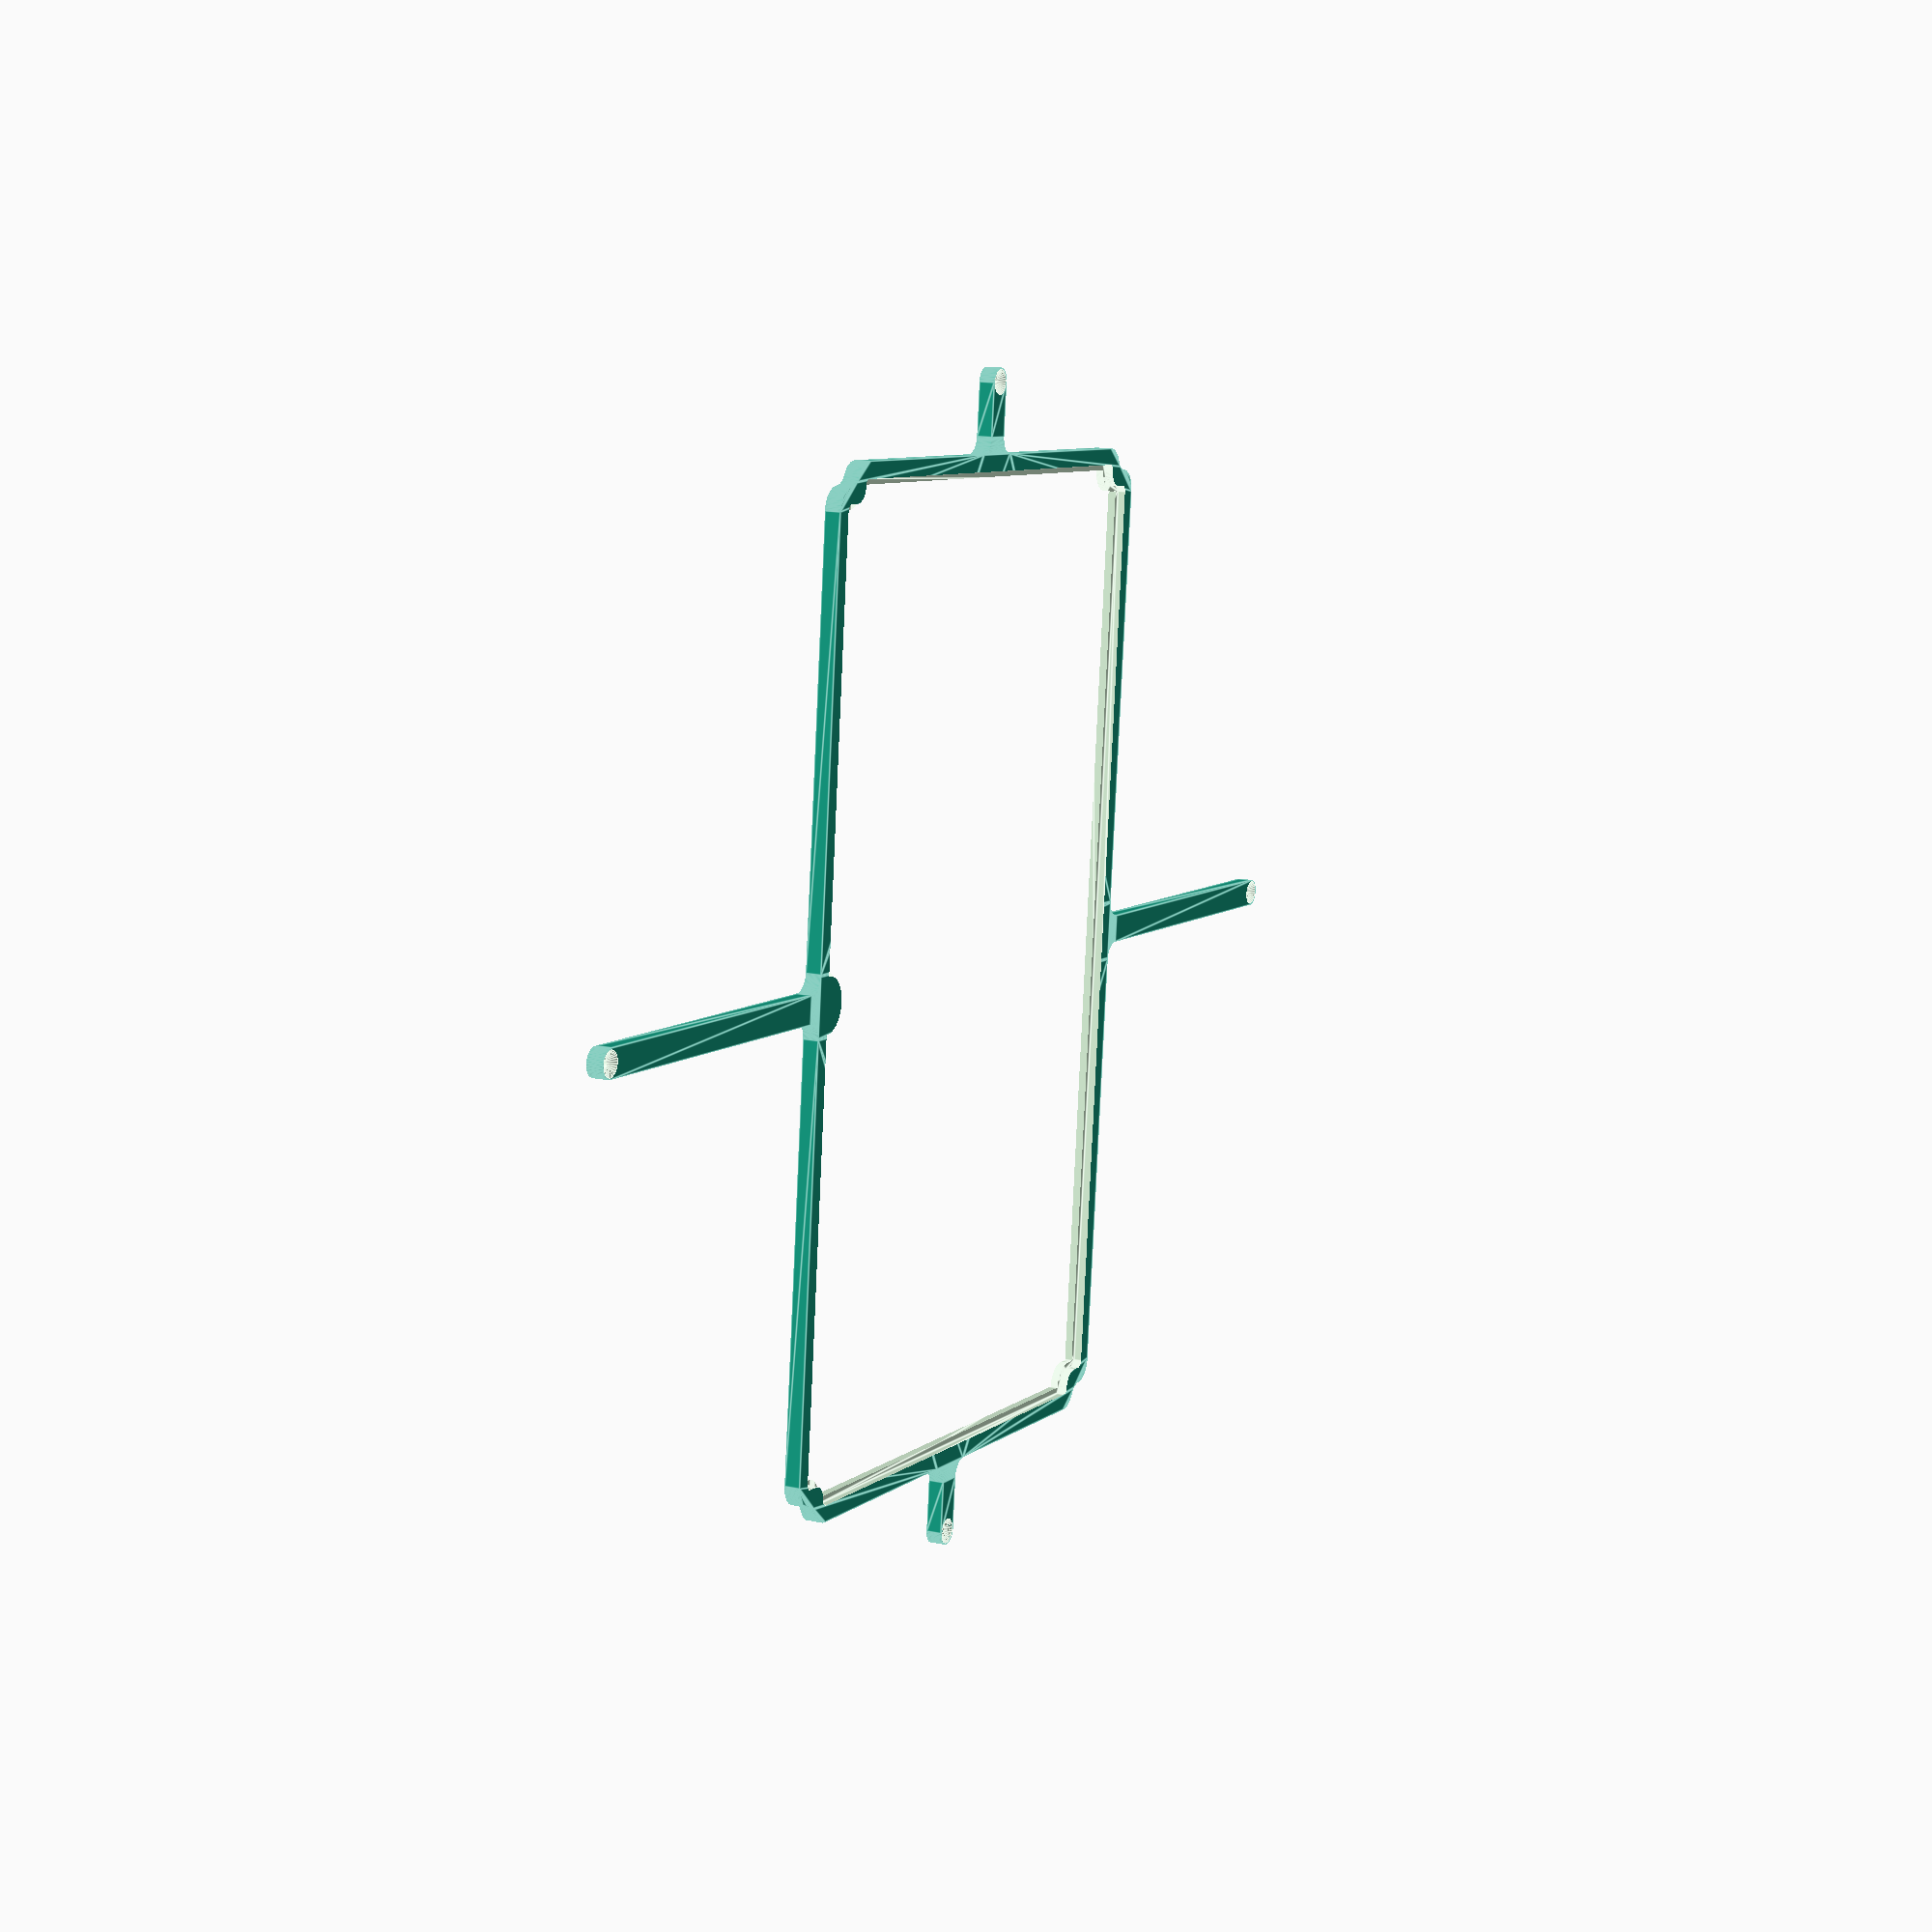
<openscad>
// Generated by SolidPython <Unknown> on 2024-10-15 14:07:15


scale(v = 0.0000010000) {
	translate(v = [-107000000, -80500000, 0]) {
		difference() {
			linear_extrude(convexity = 10, height = 2850000) {
				polygon(points = [[21004680.5121407956, 25825353.4629506171], [20993747.2964685597, 25970858.9474290162], [20975751.6684997790, 26115648.4073808677], [20950735.3102195375, 26259391.2755779251], [20918757.4326614663, 26401747.3280872777], [20879893.7240278423, 26542379.6234193258], [20834236.1705435254, 26680955.3000331819], [20781892.8387347274, 26817146.3641830683], [20722987.6196468435, 26950630.4662453271], [20657659.9356079437, 27081091.6636844836], [20586064.4102308974, 27208221.1688558608], [20508370.5024359189, 27331718.0798726454], [20424762.1053595580, 27451290.0928082392], [20335437.1110994257, 27566654.1935482360], [20240606.9423245825, 27677537.3276547976], [20140496.0518612228, 27783677.0466566309], [20035341.3914366812, 27884822.1292366609], [19925391.8508399539, 27980733.1758460701], [19810907.6688266583, 28071183.1753369793], [19692159.8171617910, 28155958.0422735214], [19569429.3592583165, 28234857.1236493476], [19443006.7849306799, 28307693.6738114171], [19313180.4964680597, 28374300.8509186469], [19192006.6322223172, 28432790.2754873000], [19191992.4271340892, 28432797.2713462301], [19149576.9491347820, 28454105.3620446101], [19149562.8565987423, 28454112.5819477774], [19146761.1646818742, 28455576.0662064180], [19146747.1882313974, 28455583.5083435997], [19105027.6719751358, 28478223.9470864423], [19105013.8151144870, 28478231.6095916927], [18978121.6049141996, 28549717.5350141451], [18978102.4125670977, 28549728.6292269938], [18920946.4923905917, 28583618.5498209894], [18920927.5506825969, 28583630.0667409040], [18848378.9124109745, 28628849.9787417315], [18848360.2306505740, 28628861.9127089791], [18792762.5731228292, 28665251.8344805315], [18792744.1604907550, 28665264.1796304323], [18684430.7817367427, 28739638.6226765737], [18684410.0799922757, 28739653.2270315140], [18622920.6674423218, 28784209.0235255472], [18622900.3423095122, 28784224.1476249695], [18522268.2043481134, 28861104.9294176325], [18522248.2688726261, 28861120.5635541379], [18463094.4916020744, 28908733.5606409423], [18463074.9585794881, 28908749.6947797760], [18355592.8390454650, 28999844.0034427494], [18355580.8409543373, 28999854.3365150429], [18319860.3141086400, 29031113.7585343160], [18319848.4811339639, 29031124.2802872136], [18317503.0533305928, 29033243.2970852889], [18317491.3884392120, 29033254.0048807152], [18282778.5626435988, 29065628.7979830876], [18282767.0687602125, 29065639.6891363040], [18181266.3498590365, 29163354.4943236858], [18181248.3223761357, 29163372.2948648967], [18127895.1237940416, 29217405.6462140717], [18127877.5530326292, 29217423.8977277242], [18041210.4371330887, 29309761.8250458874], [18041193.3343709521, 29309780.5158172548], [17990645.3585719764, 29366446.8109105937], [17990628.7347865067, 29366465.9289430194], [17908749.6947798021, 29463074.9585794471], [17908733.5606409684, 29463094.4916020334], [17861120.5635541603, 29522248.2688726000], [17861104.9294176549, 29522268.2043480873], [17784224.1476250328, 29622900.3423094265], [17784209.0235256106, 29622920.6674422361], [17739653.2270314358, 29684410.0799923949], [17739638.6226764955, 29684430.7817368619], [17667953.4509621970, 29788827.7067682222], [17667939.3757255338, 29788848.7718369365], [17626555.1539148651, 29852515.9772261381], [17626541.6168306582, 29852537.3920985013], [17557748.6154566593, 29964478.7551310100], [17557737.2187361792, 29964497.7694021873], [17524209.9783115722, 30021867.1870267652], [17524199.0058771223, 30021886.4492547810], [17482711.6615378484, 30096632.3228273541], [17482701.1187815852, 30096651.8235462233], [17451749.5955087543, 30155450.8808192313], [17451739.4876116812, 30155470.6104457527], [17393130.1145874299, 30273064.3483283669], [17393119.1016093232, 30273087.1641939096], [17360979.0572981946, 30341885.3066735603], [17360968.6258422248, 30341908.3942055516], [17310291.6508251652, 30457965.8196589388], [17310281.8075867631, 30457989.1640386693], [17281667.5835262537, 30528326.8711266369], [17281658.3348232917, 30528350.4573705234], [17231889.9540821761, 30660159.7414470389], [17231884.4782520607, 30660174.5988310017], [17215822.6153311580, 30704841.4104770645], [17215817.3754371218, 30704856.3527019434], [17214795.0215846226, 30707847.3485847190], [17214790.0189404525, 30707862.3719040938], [17200150.5277984850, 30753015.3651847653], [17200145.7636584714, 30753030.4658318944], [17158820.1402767114, 30887725.5731759407], [17158813.0166456215, 30887749.8857917450], [17138386.3194567449, 30960886.1756821088], [17138379.8140163571, 30960910.6609563045], [17107414.4918421879, 31083705.7366814949], [17107408.6087680086, 31083730.3788982257], [17090712.4213933498, 31157807.3941198885], [17090707.1644614339, 31157832.1774625592], [17066001.0545791574, 31282038.0144197606], [17065996.4271636605, 31282062.9229811989], [17053073.6084768139, 31356890.5088982359], [17053069.6135478392, 31356915.5266908966], [17034686.1361872889, 31482213.2902773842], [17034682.7763089836, 31482238.4012436122], [17025566.4990001842, 31557624.4765160419], [17025563.7763290741, 31557649.6645383798], [17013099.4290016964, 31688447.1639080122], [17013097.5707481392, 31688469.2540560327], [17008261.8180957772, 31754740.9782328419], [17008260.4499668814, 31754763.1041445620], [17003497.4428452700, 31848681.6016281545], [17003496.7442075312, 31848698.0547719821], [17001808.6249184571, 31898035.1336719468], [17001808.1973161474, 31898051.5960895382], [17000235.8745336719, 31986701.1016905233], [17000235.7565948591, 31986709.9681456275], [17000000.0393139683, 32013292.1227748394], [17000000.0000000000, 32013300.9899271540], [17000000.0000000000, 75000987.7275376767], [16996387.2722501680, 75148153.9405251741], [16985558.6954685859, 75294953.3743185103], [16967540.0553731471, 75441044.6486858875], [16942374.7604461089, 75586075.8169510961], [16910123.4360871390, 75729697.4863267690], [16870863.7785615325, 75871563.6596314609], [16824690.3678229749, 76011332.5688277781], [16771714.4396622907, 76148667.4983710498], [16712063.6177305039, 76283237.5963870138], [16645881.6060824711, 76414718.6717225611], [16573327.8429811522, 76542793.9749507159], [16494577.1167968232, 76667154.9614479542], [16409819.1449265033, 76787502.0347052366], [16319258.1167483386, 76903545.2680819035], [16223112.2017116677, 77015005.1032642722], [16121613.0237469729, 77121613.0237469375], [16015005.1032643318, 77223112.2017116100], [15903545.2680816893, 77319258.1167485118], [15787502.0347053185, 77409819.1449264437], [15667154.9614480063, 77494577.1167967916], [15542793.9749506395, 77573327.8429812044], [15414718.6717225127, 77645881.6060824990], [15283237.5963871330, 77712063.6177304536], [15148667.4983710870, 77771714.4396622777], [15011332.5688278805, 77824690.3678229302], [14871563.6596313827, 77870863.7785615474], [14729697.4863266479, 77910123.4360871762], [14586075.8169510979, 77942374.7604461163], [14441044.6486858856, 77967540.0553731471], [14294953.3743186556, 77985558.6954685748], [14148153.9405251797, 77996387.2722501755], [14000987.7275375258, 78000000.0000000000], [4535968.0230739107, 78000000.0000000000], [4535943.3814669810, 78000000.3036504984], [4462101.4981852239, 78001820.4389982969], [4462076.8715431662, 78001821.3497653753], [4291654.5982019287, 78010227.9659038186], [4291630.1516830856, 78010229.4721206725], [4255069.8687484190, 78012931.8570905924], [4255021.1230143793, 78012936.6630683690], [4218637.0273282481, 78017426.0676938444], [4218612.7573556630, 78017429.3645716757], [4048693.0894758585, 78042634.5663088113], [4048668.8580615539, 78042638.4651763886], [4012474.6491713729, 78048918.7561804950], [4012426.5098199761, 78048928.3316928446], [3976584.0577140190, 78056977.0234655738], [3976560.1787742726, 78056982.6943424195], [3810002.3230493325, 78098703.2653189451], [3809978.5904717604, 78098709.5205063373], [3774574.2427555341, 78108507.2230444402], [3774527.2737726108, 78108521.4709296376], [3739646.3226211579, 78120044.5807093978], [3739623.1145081641, 78120052.5648248196], [3577956.6114428616, 78177897.7645664960], [3577933.6062597190, 78177906.3158328384], [3543660.0829397147, 78191127.0726734549], [3543614.7366622444, 78191145.8557165861], [3510031.2090921584, 78206032.4096573144], [3510008.8953127330, 78206042.6301198900], [3354790.6817096034, 78279455.3777309358], [3354768.6254733792, 78279466.1427228749], [3321955.9993137065, 78295982.6307509840], [3321912.7124511315, 78296005.7680610716], [3289950.0361922998, 78314112.4005102366], [3289928.8316403362, 78314124.7588913441], [3142653.7437454457, 78402398.0494815260], [3142632.8488697521, 78402410.9245262742], [3111597.1233986341, 78422064.0809328556], [3111556.3128271028, 78422091.3496849537], [3081522.3059250424, 78443243.6838735640], [3081502.4148119683, 78443258.0611552298], [2943588.7922300338, 78545541.7746814638], [2943569.2599439453, 78545556.6357853264], [2914609.3261636845, 78568157.1899305284], [2914571.3849113113, 78568188.3275116384], [2886755.2912695687, 78592182.6548992097], [2886736.9051576755, 78592198.9126203656], [2759512.9314667964, 78707508.0010064691], [2759494.9498769064, 78707524.7050488740], [2732889.7077801093, 78732855.0012421608], [2732855.0012418949, 78732889.7077803761], [2707524.7050489406, 78759494.9498768151], [2707508.0010065371, 78759512.9314666986], [2592198.9126203321, 78886736.9051577002], [2592182.6548991809, 78886755.2912696004], [2568188.3275116896, 78914571.3849112391], [2568157.1899305694, 78914609.3261636049], [2545556.6357853580, 78943569.2599439025], [2545541.7746815039, 78943588.7922299951], [2443258.0611554245, 79081502.4148117006], [2443243.6838737535, 79081522.3059247732], [2422091.3496849253, 79111556.3128271550], [2422064.0809328272, 79111597.1233986914], [2402410.9245263380, 79142632.8488696516], [2402398.0494815875, 79142653.7437453419], [2314124.7588911313, 79289928.8316407055], [2314112.4005100229, 79289950.0361926705], [2296005.7680610707, 79321912.7124511302], [2295982.6307509835, 79321955.9993136972], [2279466.1427230677, 79354768.6254729927], [2279455.3777311398, 79354790.6817092150], [2206042.6301197479, 79510008.8953130543], [2206032.4096571682, 79510031.2090924829], [2191145.8557166494, 79543614.7366620898], [2191127.0726735182, 79543660.0829395652], [2177906.3158326517, 79577933.6062602252], [2177897.7645663032, 79577956.6114433706], [2120052.5648249234, 79739623.1145078391], [2120044.5807095133, 79739646.3226208240], [2108521.4709296674, 79774527.2737725228], [2108507.2230444653, 79774574.2427554578], [2098709.5205063606, 79809978.5904717296], [2098703.2653189613, 79810002.3230492920], [2056982.6943424484, 79976560.1787742078], [2056977.0234656043, 79976584.0577139556], [2048928.3316928069, 80012426.5098201931], [2048918.7561804566, 80012474.6491715908], [2042638.4651764345, 80048668.8580612391], [2042634.5663088586, 80048693.0894755423], [2017440.4160025781, 80218538.2546602041], [2017437.1129779441, 80218562.5744594634], [2012940.3525138118, 80255021.3451130837], [2012935.5415917318, 80255070.1912246794], [2010233.1447573272, 80291705.6912702769], [2010231.6397578006, 80291730.1881595552], [2001806.5435617082, 80463226.9610165209], [2001805.6401992172, 80463251.4874623269], [2000904.1173052099, 80499975.4587714821], [2000904.1173052099, 80500024.5412285179], [2001805.6401992175, 80536748.5125376880], [2001806.5435617084, 80536773.0389834940], [2010231.6397577995, 80708269.8118404150], [2010233.1447573260, 80708294.3087296933], [2012935.5415917300, 80744929.8087752908], [2012940.3525138099, 80744978.6548868865], [2017437.1129779455, 80781437.4255405366], [2017440.4160025795, 80781461.7453397959], [2042634.5663088493, 80951306.9105243832], [2042638.4651764249, 80951331.1419386864], [2048918.7561804589, 80987525.3508284092], [2048928.3316928095, 80987573.4901798069], [2056977.0234656108, 81023415.9422860742], [2056982.6943424549, 81023439.8212258220], [2098703.2653189776, 81189997.6769507676], [2098709.5205063764, 81190021.4095283300], [2108507.2230444443, 81225425.7572444826], [2108521.4709296469, 81225472.7262274176], [2120044.5807095505, 81260353.6773792803], [2120052.5648249607, 81260376.8854922652], [2177897.7645662962, 81422043.3885566145], [2177906.3158326447, 81422066.3937397599], [2191127.0726735000, 81456339.9170603901], [2191145.8557166313, 81456385.2633378655], [2206032.4096571151, 81489968.7909073830], [2206042.6301196949, 81489991.1046868116], [2279455.3777312408, 81645209.3182909787], [2279466.1427231687, 81645231.3745272011], [2295982.6307509975, 81678044.0006863326], [2296005.7680610847, 81678087.2875488997], [2314112.4005099996, 81710049.9638072848], [2314124.7588911080, 81710071.1683592498], [2402398.0494815642, 81857346.2562546134], [2402410.9245263147, 81857367.1511303037], [2422064.0809328076, 81888402.8766012639], [2422091.3496849057, 81888443.6871728003], [2443243.6838736329, 81918477.6940750480], [2443258.0611553038, 81918497.5851881206], [2545541.7746815202, 82056411.2077700198], [2545556.6357853743, 82056430.7400561124], [2568157.1899306141, 82085390.6738364398], [2568188.3275117339, 82085428.6150888056], [2592182.6548992735, 82113244.7087305039], [2592198.9126204252, 82113263.0948424041], [2707508.0010065539, 82240487.0685333163], [2707524.7050489574, 82240505.0501231998], [2732855.0012419121, 82267110.2922196388], [2732889.7077801265, 82267144.9987578541], [2759494.9498768868, 82292475.2949511111], [2759512.9314667769, 82292491.9989935160], [2886736.9051576476, 82407801.0873796046], [2886755.2912695408, 82407817.3451007605], [2914571.3849112978, 82431811.6724883616], [2914609.3261636710, 82431842.8100694716], [2943569.2599439849, 82454443.3642147034], [2943588.7922300734, 82454458.2253185660], [3081502.4148116643, 82556741.9388445467], [3081522.3059247383, 82556756.3161262125], [3111556.3128270553, 82577908.6503150016], [3111597.1233985866, 82577935.9190670997], [3142632.8488697610, 82597589.0754737258], [3142653.7437454546, 82597601.9505184740], [3289928.8316410319, 82685875.2411090434], [3289950.0361929955, 82685887.5994901508], [3321912.7124511488, 82703994.2319389284], [3321955.9993137238, 82704017.3692490160], [3354768.6254729899, 82720533.8572769165], [3354790.6817092141, 82720544.6222688556], [3510008.8953130194, 82793957.3698802441], [3510031.2090924447, 82793967.5903428197], [3543614.7366618477, 82808854.1442832500], [3543660.0829393179, 82808872.9273263812], [3577933.6062602410, 82822093.6841673404], [3577956.6114433836, 82822102.2354336828], [3739623.1145077962, 82879947.4351750463], [3739646.3226207895, 82879955.4192904681], [3774527.2737727165, 82891478.5290703923], [3774574.2427556408, 82891492.7769555897], [3809978.5904719224, 82901290.4794936925], [3810002.3230494941, 82901296.7346810848], [3976560.1787738055, 82943017.3056574613], [3976584.0577135519, 82943022.9765343070], [4012426.5098202429, 82951071.6683072001], [4012474.6491716392, 82951081.2438195497], [4048668.8580614980, 82957361.5348236114], [4048693.0894758031, 82957365.4336911887], [4218612.7573556295, 82982570.6354283243], [4218637.0273282146, 82982573.9323061556], [4255021.1230143933, 82987063.3369316310], [4255069.8687484330, 82987068.1429094076], [4291630.1516830884, 82989770.5278793275], [4291654.5982019315, 82989772.0340961814], [4462076.8715431662, 82998178.6502346247], [4462101.4981852239, 82998179.5610017031], [4535943.3814669810, 82999999.6963495016], [4535968.0230739107, 83000000.0000000000], [14000987.7275375258, 83000000.0000000000], [14148153.9405251797, 83003612.7277498245], [14294953.3743186556, 83014441.3045314252], [14441044.6486858856, 83032459.9446268529], [14586075.8169510979, 83057625.2395538837], [14729697.4863266479, 83089876.5639128238], [14871563.6596313827, 83129136.2214384526], [15011332.5688278805, 83175309.6321770698], [15148667.4983710870, 83228285.5603377223], [15283237.5963871330, 83287936.3822695464], [15414718.6717225127, 83354118.3939175010], [15542793.9749506395, 83426672.1570187956], [15667154.9614480063, 83505422.8832032084], [15787502.0347053185, 83590180.8550735563], [15903545.2680816893, 83680741.8832514882], [16015005.1032643318, 83776887.7982883900], [16121613.0237469729, 83878386.9762530625], [16223112.2017116677, 83984994.8967357278], [16319258.1167483386, 84096454.7319180965], [16409819.1449265033, 84212497.9652947634], [16494577.1167968232, 84332845.0385520458], [16573327.8429811522, 84457206.0250492841], [16645881.6060824692, 84585281.3282774389], [16712063.6177305039, 84716762.4036129862], [16771714.4396622907, 84851332.5016289502], [16824690.3678229749, 84988667.4311722219], [16870863.7785615325, 85128436.3403685391], [16910123.4360871390, 85270302.5136732310], [16942374.7604461089, 85413924.1830489039], [16967540.0553731471, 85558955.3513141125], [16985558.6954685859, 85705046.6256814897], [16996387.2722501680, 85851846.0594748259], [17000000.0000000000, 85999012.2724623233], [17000000.0000000000, 128986699.0100728422], [17000000.0393139683, 128986707.8772251606], [17000235.7565948591, 129013290.0318544060], [17000235.8745336719, 129013298.8983095139], [17001808.1973161474, 129101948.4039105177], [17001808.6249184571, 129101964.8663281053], [17003496.7442075349, 129151301.9452280551], [17003497.4428452738, 129151318.3983718753], [17008260.4499668702, 129245236.8958552778], [17008261.8180957660, 129245259.0217670053], [17013097.5707481429, 129311530.7459439933], [17013099.4290017001, 129311552.8360920101], [17025563.7763290703, 129442350.3354615867], [17025566.4990001805, 129442375.5234839171], [17034682.7763089761, 129517761.5987563133], [17034686.1361872815, 129517786.7097225487], [17053069.6135478616, 129643084.4733092189], [17053073.6084768362, 129643109.4911018759], [17065996.4271636829, 129717937.0770189166], [17066001.0545791797, 129717961.9855803549], [17093487.7715617605, 129856146.8598602265], [17093490.9835513830, 129856162.3650108725], [17103487.3116357736, 129902564.7456391752], [17103490.7687289864, 129902580.1979878694], [17104205.2831800357, 129905659.2778621018], [17104208.9845100492, 129905674.6735345423], [17115669.5728237554, 129951737.2659343630], [17115673.5174625553, 129951752.6010704488], [17151851.6286444366, 130087920.5979041457], [17151858.4437145777, 130087944.9988103956], [17173209.9096464515, 130160816.6789029539], [17173217.3406706564, 130160840.8993341327], [17213343.8910377920, 130285953.6714682728], [17213350.8947603814, 130285974.7041955292], [17235041.6845430844, 130348782.6301899105], [17235049.1527731828, 130348803.5024989694], [17264739.4770003967, 130428969.7672477812], [17264747.4060679153, 130428990.4688813835], [17289200.6978222392, 130490775.2764920294], [17289209.0838306062, 130490795.7972768545], [17340257.7548091076, 130611863.4601217806], [17340267.8929815218, 130611886.6779353619], [17371533.9019564427, 130681086.4144938886], [17371544.6250455044, 130681109.3680288643], [17426594.5522734597, 130795157.5478126854], [17426605.8533965610, 130795180.2223363668], [17461336.6418137886, 130862707.5441619158], [17461348.5137173124, 130862729.9251206368], [17522104.2302715480, 130973843.4918238968], [17522116.6653355174, 130973865.5648524910], [17560223.0797590539, 131039547.1302779466], [17560236.0700020306, 131039568.8812088370], [17626541.6168306321, 131147462.6079014391], [17626555.1539148390, 131147484.0227738023], [17667939.3757257909, 131211151.2281634361], [17667953.4509624541, 131211172.2932321578], [17739638.6226765998, 131315569.2182632834], [17739653.2270315401, 131315589.9200077504], [17784209.0235255845, 131377079.3325577229], [17784224.1476250067, 131377099.6576905251], [17869757.6573767252, 131489057.6757147163], [17869767.3694932498, 131489070.1817679107], [17899177.4552728720, 131526328.1253166646], [17899187.3641908467, 131526340.4760218412], [17901184.8672774658, 131528790.2199252993], [17901194.9705124572, 131528802.4121858180], [17931770.0350250714, 131565110.4406799525], [17931780.3300439343, 131565122.4714388698], [18024228.7919311784, 131671442.0885617435], [18024245.6565484963, 131671460.9944891185], [18075507.3613157757, 131727482.4589590132], [18075524.6994592771, 131727500.9315924793], [18163354.4943234995, 131818733.6501407772], [18163372.2948647104, 131818751.6776236743], [18217405.6462140903, 131872104.8762059808], [18217423.8977277428, 131872122.4469673932], [18309761.8250457309, 131958789.5628667772], [18309780.5158170983, 131958806.6656289250], [18366446.8109103628, 132009354.6414278448], [18366465.9289427884, 132009371.2652133107], [18466699.2491764240, 132094321.9998216629], [18466716.3184011392, 132094336.1444076747], [18518347.2150052972, 132136164.0829775184], [18518364.5935761854, 132136177.8457178026], [18585966.1856286302, 132188505.3729700893], [18585983.8650053851, 132188518.7471012175], [18639417.9502406158, 132228017.1580083817], [18639435.9217350967, 132228030.1369579583], [18746798.5196738541, 132303770.6040775031], [18746819.4047634341, 132303784.9450133294], [18809957.2938979231, 132345972.3105693012], [18809978.5355797932, 132345986.1178267598], [18917023.7227454782, 132413653.0204028487], [18917045.3073856756, 132413666.2851197571], [18982238.9144940227, 132452601.6218882054], [18982260.8282384574, 132452614.3355506212], [19092595.8960474506, 132514772.6383844018], [19092618.1248308048, 132514784.7928320616], [19159700.0988569371, 132550368.1543609202], [19159722.6284116730, 132550379.7417924851], [19273064.3483288586, 132606869.8854127973], [19273087.1641944014, 132606880.8983909041], [19278871.1516372710, 132609582.9715284705], [19411057.8853664733, 132675346.8420252204], [19539837.3828812093, 132747530.1144009680], [19664908.6043756045, 132825963.3557273746], [19785968.4727463499, 132910456.5037399083], [19902723.6313466281, 133000804.8115896583], [20014891.1548570767, 133096789.3439922333], [20122199.2348822653, 133198177.5077609122], [20224387.8386052623, 133304723.6154337674], [20321209.3389089592, 133416169.4806326479], [20412429.1144359224, 133532245.0437107533], [20497826.1181298196, 133652669.0261692107], [20577193.4128857553, 133777149.6122625768], [20650338.6730074733, 133905385.1561370194], [20717084.6502577513, 134037064.9127892703], [20777269.6033727266, 134171869.7910748571], [20830747.6899994276, 134309473.1269419789], [20877389.3201061860, 134449541.4750156105], [20917081.4700094983, 134591735.4166132510], [20949727.9562576637, 134735710.3822381496], [20975249.6687056236, 134881117.4865515828], [20993584.7622175477, 135027604.3738040924], [21004689.7325988561, 135174828.3489897847], [21008982.3259662502, 135259471.0776442587], [21008983.0476896055, 135259483.7246954739], [21011386.7381795906, 135297382.8372873366], [21011387.6200499572, 135297395.4741815031], [21011988.3527155705, 135305283.9732180834], [21011989.6800305881, 135305299.7518368065], [21016342.9525636882, 135352566.6167781353], [21016344.5295486189, 135352582.3724022806], [21031485.8293581568, 135492658.4950302243], [21031488.8708641157, 135492683.6465440691], [21041559.3220562749, 135567948.1990884244], [21041562.9997422546, 135567973.2654809058], [21062281.2747230232, 135697719.5520455241], [21062285.0127418116, 135697741.4027883410], [21074214.8067286462, 135763109.6362394989], [21074219.0281901658, 135763131.3987533450], [21094296.5759983473, 135860829.8776909411], [21094299.2045138814, 135860842.2696115077], [21102414.1548139602, 135897940.3564202785], [21102416.9400916845, 135897952.7140502036], [21104205.2831800617, 135905659.2778622210], [21104208.9845100753, 135905674.6735346615], [21115669.5728238374, 135951737.2659347057], [21115673.5174626373, 135951752.6010707915], [21151851.6286443993, 136087920.5979039967], [21151858.4437145405, 136087944.9988102615], [21173209.9096464179, 136160816.6789028347], [21173217.3406706229, 136160840.8993339837], [21211892.9735302143, 136281429.7761956155], [21211901.0157388821, 136281453.8006058633], [21236915.9672457278, 136353150.5164161026], [21236924.6154769734, 136353174.3293853402], [21283336.5216242038, 136476094.1437493265], [21283344.5816477202, 136476114.7947484851], [21308188.7007055432, 136537743.4867467284], [21308197.2165153287, 136537763.9540066719], [21341909.7881026901, 136616323.5356847644], [21341918.7555138431, 136616343.8091472983], [21369470.0107960664, 136676810.7774980962], [21369479.4254017472, 136676830.8472003043], [21426594.5522730947, 136795157.5478120148], [21426605.8533961959, 136795180.2223356664], [21461336.6418133527, 136862707.5441610515], [21461348.5137168765, 136862729.9251197875], [21522104.2302719094, 136973843.4918245077], [21522116.6653358787, 136973865.5648531020], [21560223.0797597058, 137039547.1302790940], [21560236.0700026825, 137039568.8812099993], [21626541.6168300956, 137147462.6079006493], [21626555.1539143026, 137147484.0227729976], [21667939.3757250793, 137211151.2281623781], [21667953.4509617426, 137211172.2932310998], [21747706.5985098481, 137327318.8151196241], [21747715.6647397429, 137327331.7970319986], [21775200.9190120250, 137366031.5166779160], [21775210.1896590181, 137366044.3534095287], [21777081.0514723733, 137368592.1249556243], [21777090.5242120773, 137368604.8132879138], [21805787.3743827529, 137406414.8422919512], [21805797.0468400903, 137406427.3790436387], [21892741.8515514396, 137517292.9734559655], [21892757.7369536385, 137517312.7092965543], [21941116.2070769370, 137575858.6333570480], [21941132.5873435251, 137575877.9604435861], [22027346.1484978795, 137675027.1796475649], [22027360.8790026046, 137675043.7458775640], [22072062.4730762579, 137724207.6901480556], [22072077.5671819337, 137724223.9257792234], [22130975.7584474944, 137786184.7878005803], [22130991.2087364532, 137786200.6848543286], [22177827.9528518021, 137833335.0176670551], [22177843.7517313473, 137833350.5683310628], [22272499.0684078075, 137924475.3005410433], [22272517.5410412699, 137924492.6386845410], [22328539.0055102035, 137975754.3434509337], [22328557.9114375748, 137975771.2080682516], [22424122.0395564474, 138058867.4126564860], [22424141.3666429743, 138058883.7929230630], [22482687.2907043323, 138107242.2630470991], [22482707.0265449323, 138107258.1484493017], [22582357.2524848729, 138185407.4559933841], [22582377.3844121136, 138185422.8363351524], [22643297.4815184996, 138230753.9363173842], [22643317.9966107085, 138230768.8017268479], [22758444.9779204465, 138311986.7631945610], [22758457.9884832241, 138311995.7882613242], [22797672.9601962864, 138338740.7596882284], [22797686.1120295860, 138338749.5776162446], [22800325.3711253516, 138340488.9956808984], [22800338.6609316580, 138340497.6042593122], [22840380.8150494136, 138365987.4727706313], [22840394.2394966185, 138365995.8698410094], [22960431.1187914200, 138439763.9299981296], [22960452.8697223105, 138439776.9202411175], [23026134.4351477772, 138477883.3346646428], [23026156.5081763677, 138477895.7697286010], [23141438.5036114193, 138540930.7387811542], [23141458.0707123354, 138540941.1578169763], [23200451.9819624685, 138571519.6529498696], [23200471.7752122395, 138571529.6356854439], [23277223.0125009231, 138609177.9149455428], [23277243.0221726000, 138609187.4564750493], [23337534.2802058160, 138637121.1303105950], [23337554.4964660890, 138637130.2259450853], [23457965.8196599446, 138689708.3491752446], [23457989.1640396751, 138689718.1924136579], [23528326.8711272255, 138718332.4164739847], [23528350.4573711120, 138718341.6651769280], [23660159.7414472215, 138768110.0459178984], [23660174.5988311842, 138768115.5217480063], [23704841.4104760811, 138784177.3846684992], [23704856.3527009636, 138784182.6245625615], [23707847.3485839069, 138785204.9784151018], [23707862.3719032779, 138785209.9810592532], [23753015.3651835769, 138799849.4722011089], [23753030.4658307061, 138799854.2363411188], [23892267.4840837047, 138842573.3572548926], [23892288.7479814067, 138842579.6241840124], [23956230.4562186524, 138860656.7886960506], [23956251.8538093381, 138860662.5827325583], [24039010.5316583626, 138882090.2890226543], [24039032.0524266511, 138882095.6073191762], [24103712.1520702504, 138897320.9361940324], [24103733.7854402512, 138897325.7761370838], [24232264.1801674329, 138924589.0009346008], [24232289.0281156600, 138924593.9434922338], [24306946.9191650935, 138938463.5563621223], [24306971.8843474016, 138938467.8678676188], [24432026.7345213518, 138958437.0002580881], [24432051.8009138517, 138958440.6779440641], [24507316.3534566537, 138968511.1291359961], [24507341.5049704947, 138968514.1706419587], [24647417.6275973544, 138983655.4704513848], [24647433.3832215033, 138983657.0474362969], [24694700.2481605113, 138988010.3199692070], [24694716.0267792270, 138988011.6472842395], [24702604.5258182958, 138988612.3799500465], [24702617.1627124585, 138988613.2618204057], [24740516.2753037848, 138991016.9523103535], [24740528.9223550111, 138991017.6740337014], [24848681.6016285159, 138996502.5571547449], [24848698.0547723472, 138996503.2557924986], [24898035.1336727217, 138998191.3750815690], [24898051.5960903093, 138998191.8026838601], [24986701.1016903929, 138999764.1254663169], [24986709.9681454971, 138999764.2434051335], [25013292.1227746867, 138999999.9606860280], [25013300.9899270013, 139000000.0000000000], [101500987.7275381386, 139000000.0000000000], [101648153.9405248761, 139003612.7277498245], [101794953.3743186593, 139014441.3045314550], [101941044.6486855894, 139032459.9446268082], [102086075.8169510961, 139057625.2395538986], [102229697.4863269776, 139089876.5639129281], [102371563.6596313268, 139129136.2214384079], [102511332.5688279122, 139175309.6321770549], [102648667.4983713031, 139228285.5603378117], [102783237.5963868648, 139287936.3822694123], [102914718.6717225909, 139354118.3939175308], [103042793.9749506563, 139426672.1570188105], [103167154.9614479542, 139505422.8832031786], [103287502.0347052813, 139590180.8550735414], [103403545.2680817544, 139680741.8832515478], [103515005.1032643318, 139776887.7982884049], [103621613.0237468034, 139878386.9762528837], [103723112.2017117441, 139984994.8967358172], [103819258.1167485714, 140096454.7319183946], [103909819.1449263692, 140212497.9652945697], [103994577.1167967319, 140332845.0385519266], [104073327.8429812789, 140457206.0250494778], [104145881.6060825139, 140585281.3282774985], [104212063.6177304685, 140716762.4036128819], [104271714.4396622032, 140851332.5016287267], [104324690.3678229451, 140988667.4311721623], [104370863.7785615623, 141128436.3403686881], [104410123.4360871613, 141270302.5136732757], [104442374.7604461163, 141413924.1830489039], [104467540.0553731471, 141558955.3513140976], [104485558.6954685748, 141705046.6256813407], [104496387.2722501755, 141851846.0594748259], [104500000.0000000000, 141999012.2724624872], [104500000.0000000000, 207964031.9769260883], [104500000.3036504984, 207964056.6185330153], [104501820.4389982969, 208037898.5018147826], [104501821.3497653753, 208037923.1284568310], [104510227.9659038186, 208208345.4017979503], [104510229.4721206725, 208208369.8483168185], [104512931.8570905924, 208244930.1312516928], [104512936.6630683690, 208244978.8769857287], [104517426.0676938146, 208281362.9726716280], [104517429.3645716459, 208281387.2426441908], [104542634.5663088709, 208451306.9105245769], [104542638.4651764482, 208451331.1419388950], [104548918.7561804056, 208487525.3508281410], [104548928.3316927552, 208487573.4901795387], [104556977.0234656036, 208523415.9422860444], [104556982.6943424493, 208523439.8212257922], [104598703.2653190196, 208689997.6769508719], [104598709.5205064118, 208690021.4095284343], [104608507.2230444700, 208725425.7572445273], [104608521.4709296674, 208725472.7262274623], [104620044.5807096362, 208760353.6773795784], [104620052.5648250580, 208760376.8854925632], [104677897.7645662874, 208922043.3885565996], [104677906.3158326298, 208922066.3937397599], [104691127.0726734847, 208956339.9170603752], [104691145.8557166159, 208956385.2633378208], [104706032.4096573442, 208989968.7909079194], [104706042.6301199198, 208989991.1046873629], [104779455.3777308613, 209145209.3182902932], [104779466.1427228004, 209145231.3745265007], [104795982.6307510138, 209178044.0006863773], [104796005.7680611014, 209178087.2875489593], [104814112.4005098641, 209210049.9638070762], [104814124.7588909715, 209210071.1683590412], [104902398.0494818538, 209357346.2562550902], [104902410.9245266020, 209357367.1511307955], [104922064.0809326470, 209388402.8766010404], [104922091.3496847451, 209388443.6871725619], [104943243.6838739216, 209418477.6940754652], [104943258.0611555874, 209418497.5851885378], [105045541.7746817917, 209556411.2077703774], [105045556.6357856542, 209556430.7400564551], [105068157.1899305135, 209585390.6738363206], [105068188.3275116235, 209585428.6150887012], [105092182.6548989713, 209613244.7087301612], [105092198.9126201272, 209613263.0948420465], [105207508.0010061562, 209740487.0685328543], [105207524.7050485611, 209740505.0501227677], [105232855.0012422949, 209767110.2922200263], [105232889.7077805102, 209767144.9987582266], [105259494.9498763531, 209792475.2949506342], [105259512.9314662367, 209792491.9989930391], [105386736.9051580578, 209907801.0873799920], [105386755.2912699580, 209907817.3451011479], [105414571.3849112391, 209931811.6724883020], [105414609.3261636049, 209931842.8100694120], [105443569.2599439025, 209954443.3642146289], [105443588.7922299951, 209954458.2253184915], [105581502.4148115069, 210056741.9388444126], [105581522.3059245795, 210056756.3161260784], [105611556.3128273785, 210077908.6503151953], [105611597.1233989149, 210077935.9190672934], [105642632.8488692492, 210097589.0754733980], [105642653.7437449396, 210097601.9505181611], [105789928.8316405714, 210185875.2411087751], [105789950.0361925364, 210185887.5994898677], [105821912.7124512047, 210203994.2319389284], [105821955.9993137717, 210204017.3692490160], [105854768.6254739016, 210220533.8572773635], [105854790.6817101240, 210220544.6222693026], [106010008.8953127861, 210293957.3698801398], [106010031.2090922147, 210293967.5903427005], [106043614.7366618663, 210308854.1442832351], [106043660.0829393417, 210308872.9273263812], [106077933.6062603444, 210322093.6841673851], [106077956.6114434898, 210322102.2354337275], [106239623.1145073771, 210379947.4351749122], [106239646.3226203620, 210379955.4192903340], [106274527.2737725079, 210391478.5290703177], [106274574.2427554429, 210391492.7769555151], [106309978.5904724151, 210401290.4794938266], [106310002.3230499774, 210401296.7346812189], [106476560.1787738800, 210443017.3056574762], [106476584.0577136278, 210443022.9765343368], [106512426.5098201782, 210451071.6683072150], [106512474.6491715759, 210451081.2438195646], [106548668.8580609560, 210457361.5348235369], [106548693.0894752592, 210457365.4336911142], [106718538.2546606064, 210482559.5839974880], [106718562.5744598657, 210482562.8870221078], [106755021.3451132774, 210487059.6474862099], [106755070.1912248731, 210487064.4584082961], [106791705.6912701130, 210489766.8552426696], [106791730.1881593913, 210489768.3602421880], [106963226.9610165507, 210498193.4564383030], [106963251.4874623567, 210498194.3598007858], [106999975.4587714821, 210499095.8826947808], [107000024.5412285179, 210499095.8826947808], [107036748.5125376433, 210498194.3598007858], [107036773.0389834493, 210498193.4564383030], [107208269.8118406087, 210489768.3602421880], [107208294.3087298870, 210489766.8552426696], [107244929.8087751269, 210487064.4584082961], [107244978.6548867226, 210487059.6474862099], [107281437.4255401343, 210482562.8870221078], [107281461.7453393936, 210482559.5839974880], [107451306.9105247408, 210457365.4336911142], [107451331.1419390440, 210457361.5348235369], [107487525.3508284241, 210451081.2438195646], [107487573.4901798218, 210451071.6683072150], [107523415.9422863722, 210443022.9765343368], [107523439.8212261200, 210443017.3056574762], [107689997.6769500226, 210401296.7346812189], [107690021.4095275849, 210401290.4794938266], [107725425.7572445571, 210391492.7769555151], [107725472.7262274921, 210391478.5290703177], [107760353.6773796380, 210379955.4192903340], [107760376.8854926229, 210379947.4351749122], [107922043.3885565102, 210322102.2354337275], [107922066.3937396556, 210322093.6841673851], [107956339.9170606583, 210308872.9273263812], [107956385.2633381337, 210308854.1442832351], [107989968.7909077853, 210293967.5903427005], [107989991.1046872139, 210293957.3698801398], [108145209.3182898760, 210220544.6222693026], [108145231.3745260984, 210220533.8572773635], [108178044.0006862283, 210204017.3692490160], [108178087.2875487953, 210203994.2319389284], [108210049.9638074636, 210185887.5994898677], [108210071.1683594286, 210185875.2411087751], [108357346.2562550604, 210097601.9505181611], [108357367.1511307508, 210097589.0754733980], [108388402.8766010851, 210077935.9190672934], [108388443.6871726215, 210077908.6503151953], [108418477.6940754205, 210056756.3161260784], [108418497.5851884931, 210056741.9388444126], [108556411.2077700049, 209954458.2253185213], [108556430.7400560975, 209954443.3642146587], [108585390.6738365740, 209931842.8100692928], [108585428.6150889397, 209931811.6724881828], [108613244.7087297291, 209907817.3451014161], [108613263.0948416293, 209907801.0873802602], [108740487.0685337633, 209792491.9989930391], [108740505.0501236469, 209792475.2949506342], [108767110.2922194898, 209767144.9987582266], [108767144.9987577051, 209767110.2922200263], [108792475.2949514389, 209740505.0501227677], [108792491.9989938438, 209740487.0685328543], [108907801.0873798728, 209613263.0948420465], [108907817.3451010287, 209613244.7087301612], [108931811.6724883765, 209585428.6150887012], [108931842.8100694865, 209585390.6738363206], [108954443.3642143458, 209556430.7400564551], [108954458.2253182083, 209556411.2077703774], [109056741.9388445914, 209418497.5851882696], [109056756.3161262572, 209418477.6940751970], [109077908.6503151059, 209388443.6871728003], [109077935.9190672040, 209388402.8766012788], [109097589.0754736960, 209357367.1511303186], [109097601.9505184442, 209357346.2562546134], [109185875.2411088347, 209210071.1683593392], [109185887.5994899422, 209210049.9638073742], [109203994.2319388986, 209178087.2875488997], [109204017.3692489862, 209178044.0006863177], [109220533.8572769314, 209145231.3745269775], [109220544.6222688705, 209145209.3182907701], [109293957.3698800802, 208989991.1046873629], [109293967.5903426558, 208989968.7909079194], [109308854.1442833692, 208956385.2633378506], [109308872.9273265004, 208956339.9170604050], [109322093.6841675043, 208922066.3937393725], [109322102.2354338467, 208922043.3885562122], [109379947.4351750016, 208760376.8854923546], [109379955.4192904234, 208760353.6773793697], [109391478.5290703326, 208725472.7262274921], [109391492.7769555300, 208725425.7572445571], [109401290.4794935584, 208690021.4095285535], [109401296.7346809506, 208689997.6769509912], [109443017.3056575507, 208523439.8212257922], [109443022.9765343964, 208523415.9422860444], [109451071.6683072448, 208487573.4901795387], [109451081.2438195944, 208487525.3508281410], [109457361.5348235518, 208451331.1419388950], [109457365.4336911291, 208451306.9105245769], [109482570.6354283541, 208281387.2426441908], [109482573.9323061854, 208281362.9726716280], [109487063.3369316310, 208244978.8769857287], [109487068.1429094076, 208244930.1312516928], [109489770.5278793275, 208208369.8483168185], [109489772.0340961814, 208208345.4017979503], [109498178.6502346247, 208037923.1284568310], [109498179.5610017031, 208037898.5018147826], [109499999.6963495016, 207964056.6185330153], [109500000.0000000000, 207964031.9769260883], [109500000.0000000000, 141999012.2724624872], [109503612.7277498245, 141851846.0594748259], [109514441.3045314252, 141705046.6256813407], [109532459.9446268529, 141558955.3513140976], [109557625.2395538837, 141413924.1830489039], [109589876.5639128387, 141270302.5136732757], [109629136.2214384377, 141128436.3403686881], [109675309.6321770549, 140988667.4311721623], [109728285.5603377968, 140851332.5016287267], [109787936.3822695315, 140716762.4036128819], [109854118.3939174861, 140585281.3282774985], [109926672.1570187211, 140457206.0250494778], [110005422.8832032681, 140332845.0385519266], [110090180.8550736308, 140212497.9652945697], [110180741.8832514286, 140096454.7319183946], [110276887.7982882559, 139984994.8967358172], [110378386.9762531966, 139878386.9762528837], [110484994.8967356682, 139776887.7982884049], [110596454.7319182456, 139680741.8832515478], [110712497.9652947187, 139590180.8550735414], [110832845.0385520458, 139505422.8832031786], [110957206.0250493437, 139426672.1570188105], [111085281.3282774091, 139354118.3939175308], [111216762.4036131352, 139287936.3822694123], [111351332.5016286969, 139228285.5603378117], [111488667.4311720878, 139175309.6321770549], [111628436.3403686732, 139129136.2214384079], [111770302.5136730224, 139089876.5639129281], [111913924.1830489039, 139057625.2395538986], [112058955.3513144106, 139032459.9446268082], [112205046.6256813407, 139014441.3045314550], [112351846.0594751239, 139003612.7277498245], [112499012.2724618614, 139000000.0000000000], [188986699.0100730062, 139000000.0000000000], [188986707.8772253096, 138999999.9606860280], [189013290.0318545103, 138999764.2434051335], [189013298.8983096182, 138999764.1254663169], [189101948.4039088786, 138998191.8026838899], [189101964.8663264811, 138998191.3750815988], [189151301.9452284873, 138996503.2557924390], [189151318.3983723223, 138996502.5571546853], [189245236.8958560824, 138991739.5500330627], [189245259.0217677951, 138991738.1819041669], [189311530.7459461689, 138986902.4292516708], [189311552.8360942006, 138986900.5709981024], [189456538.9602175951, 138973084.1187155247], [189456554.7107679248, 138973082.4918356538], [189503730.3275255561, 138967831.9026623368], [189503746.0503415465, 138967830.0265945494], [189506881.6186802387, 138967430.6834302843], [189506897.3098198175, 138967428.5586449504], [189553883.0184437931, 138960686.8460830152], [189553898.6739727259, 138960684.4731128812], [189697719.5520456135, 138937718.7252769768], [189697741.4027884305, 138937714.9872581661], [189763109.6362408698, 138925785.1932711005], [189763131.3987547159, 138925780.9718095958], [189846869.1519474685, 138908572.4260741770], [189846890.8155376315, 138908567.7232444584], [189911666.0484095216, 138893752.3550195098], [189911687.6024299264, 138893747.1731327176], [190039089.3390445113, 138861620.1859834194], [190039113.8243187070, 138861613.6805430055], [190112250.1142077148, 138841186.9833545089], [190112274.4268234968, 138841179.8597234190], [190233343.5281203389, 138804034.8127947152], [190233367.6524727345, 138804027.0755452514], [190305375.4772236943, 138779922.3035812080], [190305399.3978284299, 138779913.9576794505], [190437828.5164907277, 138731819.1802058518], [190437843.3564565480, 138731813.6573453546], [190482196.9181354940, 138714905.9943050742], [190482211.6687927842, 138714900.2371631265], [190485147.0443825424, 138713727.7040383518], [190485161.7020328939, 138713721.7140583992], [190528957.6641384959, 138695418.1295392811], [190528972.2251068652, 138695411.9082232118], [190662445.5035340190, 138637130.2259450257], [190662465.7197943032, 138637121.1303105354], [190722756.9778285325, 138609187.4564745426], [190722776.9875002205, 138609177.9149450362], [190799528.2247872651, 138571529.6356857121], [190799548.0180370212, 138571519.6529501379], [190858541.9292865992, 138540941.1578175426], [190858561.4963875115, 138540930.7387817204], [190973843.4918236434, 138477895.7697286010], [190973865.5648522377, 138477883.3346646428], [191039547.1302790046, 138439776.9202403426], [191039568.8812099099, 138439763.9299973547], [191147462.6078990400, 138373458.3831709027], [191147484.0227713883, 138373444.8460866809], [191211151.2281624675, 138332060.6242748201], [191211172.2932311893, 138332046.5490381718], [191315569.2182635963, 138260361.3773231804], [191315589.9200080633, 138260346.7729682326], [191377079.3325586319, 138215790.9764737487], [191377099.6576914489, 138215775.8523743153], [191489057.6757146418, 138130242.3426233530], [191489070.1817678213, 138130232.6305068433], [191526328.1253175735, 138100822.5447264314], [191526340.4760227501, 138100812.6358084679], [191528790.2199253440, 138098815.1327225268], [191528802.4121858478, 138098805.0294875205], [191565110.4406798482, 138068229.9649750292], [191565122.4714387953, 138068219.6699561775], [191675027.1796478629, 137972653.8515018523], [191675043.7458778620, 137972639.1209971309], [191724207.6901487410, 137927937.5269231498], [191724223.9257799089, 137927922.4328174591], [191786184.7877994478, 137869024.2415536344], [191786200.6848531961, 137869008.7912646830], [191833335.0176663399, 137822172.0471488833], [191833350.5683303475, 137822156.2482693493], [191924475.3005414605, 137727500.9315917194], [191924492.6386849582, 137727482.4589582384], [191975754.3434514701, 137671460.9944891930], [191975771.2080687881, 137671442.0885618329], [192068219.6699561775, 137565122.4714387953], [192068229.9649750292, 137565110.4406798482], [192098805.0294875205, 137528802.4121858478], [192098815.1327225268, 137528790.2199253440], [192100812.6358084679, 137526340.4760227501], [192100822.5447264314, 137526328.1253175735], [192130232.6305068433, 137489070.1817678213], [192130242.3426233530, 137489057.6757146418], [192215775.8523743153, 137377099.6576914489], [192215790.9764737487, 137377079.3325586319], [192260346.7729682326, 137315589.9200080633], [192260361.3773231804, 137315569.2182635963], [192332046.5490381718, 137211172.2932311893], [192332060.6242748201, 137211151.2281624675], [192373444.8460866809, 137147484.0227713883], [192373458.3831709027, 137147462.6078990400], [192439763.9299973547, 137039568.8812099099], [192439776.9202403426, 137039547.1302790046], [192477883.3346646428, 136973865.5648522377], [192477895.7697286010, 136973843.4918236434], [192538651.4862827063, 136862729.9251206219], [192538663.3581862152, 136862707.5441618860], [192573394.1466032267, 136795180.2223367393], [192573405.4477263391, 136795157.5478130877], [192630520.5745981932, 136676830.8472003937], [192630529.9892038703, 136676810.7774981856], [192658081.2444862127, 136616343.8091471195], [192658090.2118973732, 136616323.5356845856], [192691802.7834849656, 136537763.9540060163], [192691811.2992947400, 136537743.4867460728], [192716655.4183525741, 136476114.7947477996], [192716663.4783760905, 136476094.1437486410], [192763075.3845230937, 136353174.3293852508], [192763084.0327543318, 136353150.5164160132], [192788098.9842609167, 136281453.8006064594], [192788107.0264695883, 136281429.7761962116], [192826782.6593292654, 136160840.8993342817], [192826790.0903534889, 136160816.6789031327], [192848141.5562855303, 136087944.9988100231], [192848148.3713556528, 136087920.5979037583], [192884326.4825372398, 135951752.6010712087], [192884330.4271760583, 135951737.2659351230], [192895791.0154898465, 135905674.6735350192], [192895794.7168198526, 135905659.2778625786], [192896509.2312707007, 135902580.1979891956], [192896512.6883639097, 135902564.7456405163], [192906509.0164484382, 135856162.3650116920], [192906512.2284380496, 135856146.8598610461], [192934925.7958620787, 135713302.3999417722], [192934929.8794047534, 135713280.6111275256], [192946445.4205041230, 135647838.1307179034], [192946449.0200549662, 135647816.2567383945], [192961552.4517195821, 135549226.2619885802], [192961554.2906026244, 135549213.7285414040], [192966828.8390758932, 135511606.5536703765], [192966830.5190455616, 135511593.9979349673], [192967830.0265945494, 135503746.0503415465], [192967831.9026623368, 135503730.3275255561], [192973082.4918356538, 135456554.7107679248], [192973084.1187155247, 135456538.9602175951], [192986900.5709981024, 135311552.8360942006], [192986902.4292516708, 135311530.7459461689], [192991738.1819041371, 135245259.0217680633], [192991739.5500330329, 135245236.8958563507], [192995310.2674011588, 135174828.3489889503], [193006415.2377824783, 135027604.3738035560], [193024750.3312944174, 134881117.4865510166], [193050272.0437423289, 134735710.3822379410], [193082918.5299906135, 134591735.4166127741], [193122610.6798940003, 134449541.4750149548], [193169252.3100006878, 134309473.1269416511], [193222730.3966275454, 134171869.7910741717], [193282915.3497424722, 134037064.9127887338], [193349661.3269928098, 133905385.1561364383], [193422806.5871145725, 133777149.6122619957], [193502173.8818705678, 133652669.0261685997], [193587570.8855642080, 133532245.0437105596], [193678790.6610915065, 133416169.4806320667], [193775612.1613951921, 133304723.6154332608], [193877800.7651181519, 133198177.5077604949], [193985108.8451435566, 133096789.3439916372], [194097276.3686536849, 133000804.8115893751], [194214031.5272542238, 132910456.5037394613], [194335091.3956248462, 132825963.3557270765], [194460162.6171194911, 132747530.1144005209], [194588942.1146340072, 132675346.8420249522], [194721128.8483631611, 132609582.9715282768], [194726912.8358059525, 132606880.8983907402], [194726935.6516714692, 132606869.8854126334], [194840277.3715877831, 132550379.7417927682], [194840299.9011425376, 132550368.1543612033], [194907381.8751685321, 132514784.7928324193], [194907404.1039518714, 132514772.6383847594], [195017739.1717627048, 132452614.3355499357], [195017761.0855071545, 132452601.6218875200], [195082954.6926146448, 132413666.2851195931], [195082976.2772548497, 132413653.0204026848], [195190021.4644191265, 132345986.1178274900], [195190042.7061010003, 132345972.3105700314], [195253180.5952362716, 132303784.9450135231], [195253201.4803258479, 132303770.6040776968], [195360564.0782649219, 132228030.1369579583], [195360582.0497593880, 132228017.1580083817], [195414016.1349945962, 132188518.7471012324], [195414033.8143713474, 132188505.3729701042], [195481635.4064244330, 132136177.8457173109], [195481652.7849953175, 132136164.0829770267], [195533283.6815991402, 132094336.1444074363], [195533300.7508238554, 132094321.9998214245], [195644407.1609533727, 132000155.9965582490], [195644419.1590445042, 132000145.6634859592], [195680139.6858915687, 131968886.2414654940], [195680151.5188662410, 131968875.7197125852], [195682496.9466688931, 131966756.7029151767], [195682508.6115602851, 131966745.9951197505], [195717221.4373567402, 131934371.2020165771], [195717232.9312401414, 131934360.3108633608], [195818733.6501410902, 131836645.5056761950], [195818751.6776239872, 131836627.7051349878], [195872104.8762064576, 131782594.3537853956], [195872122.4469678700, 131782576.1022717357], [195958789.5628666878, 131690238.1749543548], [195958806.6656288207, 131690219.4841829985], [196009354.6414277852, 131633553.1890896559], [196009371.2652132511, 131633534.0710572302], [196091250.3052201867, 131536925.0414205492], [196091266.4393590093, 131536905.5083979517], [196138879.4364460707, 131477751.7311270684], [196138895.0705825686, 131477731.7956515849], [196215775.8523748219, 131377099.6576907486], [196215790.9764742553, 131377079.3325579464], [196260346.7729680836, 131315589.9200082719], [196260361.3773230314, 131315569.2182638049], [196332046.5490379930, 131211172.2932314724], [196332060.6242746413, 131211151.2281627506], [196373444.8460853696, 131147484.0227734298], [196373458.3831695914, 131147462.6079010665], [196439763.9299986064, 131039568.8812077790], [196439776.9202415943, 131039547.1302768886], [196477883.3346646428, 130973865.5648522526], [196477895.7697286010, 130973843.4918236583], [196540930.7387811542, 130858561.4963886291], [196540941.1578169763, 130858541.9292877167], [196571519.6529499888, 130799548.0180373490], [196571529.6356855631, 130799528.2247875780], [196609177.9149458408, 130722776.9874985367], [196609187.4564753473, 130722756.9778268635], [196637121.1303104162, 130662465.7197946012], [196637130.2259449065, 130662445.5035343319], [196689708.3491752744, 130542034.1803400069], [196689718.1924136877, 130542010.8359602690], [196718332.4164736271, 130471673.1288736910], [196718341.6651765704, 130471649.5426298082], [196763075.3845227659, 130353174.3293861151], [196763084.0327540040, 130353150.5164168924], [196788098.9842613637, 130281453.8006050885], [196788107.0264700353, 130281429.7761948556], [196826782.6593291759, 130160840.8993346095], [196826790.0903533995, 130160816.6789034307], [196848141.5562853515, 130087944.9988106638], [196848148.3713554740, 130087920.5979044139], [196880666.6379333735, 129965527.6073429883], [196880672.8326752186, 129965503.0416233540], [196898306.0041251779, 129891643.4578063935], [196898311.5745626092, 129891618.7430408895], [196924589.0009347200, 129767735.8198317736], [196924593.9434923530, 129767710.9718835503], [196938463.5563620925, 129693053.0808349997], [196938467.8678675890, 129693028.1156526953], [196960684.4731130600, 129553898.6739714593], [196960686.8460831940, 129553883.0184425116], [196967428.5586449206, 129506897.3098200411], [196967430.6834302545, 129506881.6186804771], [196967830.0265946686, 129503746.0503406674], [196967831.9026624560, 129503730.3275246471], [196973082.4918355942, 129456554.7107686549], [196973084.1187154651, 129456538.9602183253], [196986900.5709981322, 129311552.8360942453], [196986902.4292517006, 129311530.7459462285], [196991738.1819041967, 129245259.0217677206], [196991739.5500330925, 129245236.8958559930], [196996502.5571547449, 129151318.3983713388], [196996503.2557924986, 129151301.9452275187], [196998191.3750815690, 129101964.8663273901], [196998191.8026838601, 129101948.4039098024], [196999764.1254663169, 129013298.8983096033], [196999764.2434051335, 129013290.0318544954], [196999999.9606860280, 128986707.8772253096], [197000000.0000000000, 128986699.0100729913], [197000000.0000000000, 85999012.2724618614], [197003612.7277498245, 85851846.0594751239], [197014441.3045314550, 85705046.6256813407], [197032459.9446268082, 85558955.3513144106], [197057625.2395538986, 85413924.1830489039], [197089876.5639129281, 85270302.5136730224], [197129136.2214384079, 85128436.3403686732], [197175309.6321770549, 84988667.4311720878], [197228285.5603378117, 84851332.5016286969], [197287936.3822694123, 84716762.4036131352], [197354118.3939175308, 84585281.3282774091], [197426672.1570188105, 84457206.0250493437], [197505422.8832031786, 84332845.0385520458], [197590180.8550735414, 84212497.9652947187], [197680741.8832515478, 84096454.7319182456], [197776887.7982884049, 83984994.8967356682], [197878386.9762528837, 83878386.9762531966], [197984994.8967358172, 83776887.7982882559], [198096454.7319183946, 83680741.8832514286], [198212497.9652945697, 83590180.8550736308], [198332845.0385519266, 83505422.8832032681], [198457206.0250494778, 83426672.1570187211], [198585281.3282774985, 83354118.3939174861], [198716762.4036128819, 83287936.3822695315], [198851332.5016287267, 83228285.5603377968], [198988667.4311721623, 83175309.6321770549], [199128436.3403686881, 83129136.2214384377], [199270302.5136732757, 83089876.5639128387], [199413924.1830489039, 83057625.2395538837], [199558955.3513140976, 83032459.9446268529], [199705046.6256813407, 83014441.3045314252], [199851846.0594748259, 83003612.7277498245], [199999012.2724624872, 83000000.0000000000], [209464031.9769260883, 83000000.0000000000], [209464056.6185330153, 82999999.6963495016], [209537898.5018147826, 82998179.5610017031], [209537923.1284568310, 82998178.6502346247], [209708345.4017979503, 82989772.0340961814], [209708369.8483168185, 82989770.5278793275], [209744930.1312516928, 82987068.1429094076], [209744978.8769857287, 82987063.3369316310], [209781362.9726716280, 82982573.9323061854], [209781387.2426441908, 82982570.6354283541], [209951306.9105245769, 82957365.4336911291], [209951331.1419388950, 82957361.5348235518], [209987525.3508281410, 82951081.2438195944], [209987573.4901795387, 82951071.6683072448], [210023415.9422860444, 82943022.9765343964], [210023439.8212257922, 82943017.3056575507], [210189997.6769509912, 82901296.7346809506], [210190021.4095285535, 82901290.4794935584], [210225425.7572445571, 82891492.7769555300], [210225472.7262274921, 82891478.5290703326], [210260353.6773793697, 82879955.4192904234], [210260376.8854923546, 82879947.4351750016], [210422043.3885564208, 82822102.2354337722], [210422066.3937395811, 82822093.6841674298], [210456339.9170604050, 82808872.9273265153], [210456385.2633378506, 82808854.1442833841], [210489968.7909073532, 82793967.5903429091], [210489991.1046867967, 82793957.3698803335], [210645209.3182908297, 82720544.6222688407], [210645231.3745270371, 82720533.8572769016], [210678044.0006861687, 82704017.3692490757], [210678087.2875487506, 82703994.2319389880], [210710049.9638076723, 82685887.5994897783], [210710071.1683596373, 82685875.2411086708], [210857346.2562550902, 82597601.9505181462], [210857367.1511307955, 82597589.0754733980], [210888402.8766010404, 82577935.9190673530], [210888443.6871725619, 82577908.6503152549], [210918477.6940754652, 82556756.3161260784], [210918497.5851885378, 82556741.9388444126], [211056411.2077703774, 82454458.2253182083], [211056430.7400564551, 82454443.3642143458], [211085390.6738363206, 82431842.8100694865], [211085428.6150887012, 82431811.6724883765], [211113244.7087301612, 82407817.3451010287], [211113263.0948420465, 82407801.0873798728], [211240487.0685328543, 82292491.9989938438], [211240505.0501227677, 82292475.2949514389], [211267110.2922200263, 82267144.9987577051], [211267144.9987582266, 82267110.2922194898], [211292475.2949506342, 82240505.0501236469], [211292491.9989930391, 82240487.0685337633], [211407801.0873802602, 82113263.0948416293], [211407817.3451014161, 82113244.7087297291], [211431811.6724881828, 82085428.6150889397], [211431842.8100692928, 82085390.6738365740], [211454443.3642146587, 82056430.7400560975], [211454458.2253185213, 82056411.2077700049], [211556741.9388444126, 81918497.5851884931], [211556756.3161260784, 81918477.6940754205], [211577908.6503151953, 81888443.6871726215], [211577935.9190672934, 81888402.8766010851], [211597589.0754733980, 81857367.1511307508], [211597601.9505181611, 81857346.2562550604], [211685875.2411087751, 81710071.1683594286], [211685887.5994898677, 81710049.9638074636], [211703994.2319389284, 81678087.2875487953], [211704017.3692490160, 81678044.0006862283], [211720533.8572773635, 81645231.3745260984], [211720544.6222693026, 81645209.3182898760], [211793957.3698801398, 81489991.1046872139], [211793967.5903427005, 81489968.7909077853], [211808854.1442832351, 81456385.2633381337], [211808872.9273263812, 81456339.9170606583], [211822093.6841673851, 81422066.3937396556], [211822102.2354337275, 81422043.3885565102], [211879947.4351749122, 81260376.8854926229], [211879955.4192903340, 81260353.6773796380], [211891478.5290703177, 81225472.7262274921], [211891492.7769555151, 81225425.7572445571], [211901290.4794938266, 81190021.4095275849], [211901296.7346812189, 81189997.6769500226], [211943017.3056574762, 81023439.8212261200], [211943022.9765343368, 81023415.9422863722], [211951071.6683072150, 80987573.4901798218], [211951081.2438195646, 80987525.3508284241], [211957361.5348235369, 80951331.1419390440], [211957365.4336911142, 80951306.9105247408], [211982559.5839974880, 80781461.7453393936], [211982562.8870221078, 80781437.4255401343], [211987059.6474862099, 80744978.6548867226], [211987064.4584082961, 80744929.8087751269], [211989766.8552426696, 80708294.3087298870], [211989768.3602421880, 80708269.8118406087], [211998193.4564383030, 80536773.0389834493], [211998194.3598007858, 80536748.5125376433], [211999095.8826947808, 80500024.5412285179], [211999095.8826947808, 80499975.4587714821], [211998194.3598007858, 80463251.4874623567], [211998193.4564383030, 80463226.9610165507], [211989768.3602421880, 80291730.1881593913], [211989766.8552426696, 80291705.6912701130], [211987064.4584082961, 80255070.1912248731], [211987059.6474862099, 80255021.3451132774], [211982562.8870221078, 80218562.5744598657], [211982559.5839974880, 80218538.2546606064], [211957365.4336911142, 80048693.0894752592], [211957361.5348235369, 80048668.8580609560], [211951081.2438195646, 80012474.6491715759], [211951071.6683072150, 80012426.5098201782], [211943022.9765343368, 79976584.0577136278], [211943017.3056574762, 79976560.1787738800], [211901296.7346812189, 79810002.3230499774], [211901290.4794938266, 79809978.5904724151], [211891492.7769555151, 79774574.2427554429], [211891478.5290703177, 79774527.2737725079], [211879955.4192903340, 79739646.3226203620], [211879947.4351749122, 79739623.1145073771], [211822102.2354337275, 79577956.6114434898], [211822093.6841673851, 79577933.6062603444], [211808872.9273263812, 79543660.0829393417], [211808854.1442832351, 79543614.7366618663], [211793967.5903427005, 79510031.2090922147], [211793957.3698801398, 79510008.8953127861], [211720544.6222693026, 79354790.6817101240], [211720533.8572773635, 79354768.6254739016], [211704017.3692490160, 79321955.9993137717], [211703994.2319389284, 79321912.7124512047], [211685887.5994898677, 79289950.0361925364], [211685875.2411087751, 79289928.8316405714], [211597601.9505181611, 79142653.7437449396], [211597589.0754733980, 79142632.8488692492], [211577935.9190672934, 79111597.1233989149], [211577908.6503151953, 79111556.3128273785], [211556756.3161260784, 79081522.3059245795], [211556741.9388444126, 79081502.4148115069], [211454458.2253185213, 78943588.7922299951], [211454443.3642146587, 78943569.2599439025], [211431842.8100692928, 78914609.3261634260], [211431811.6724881828, 78914571.3849110603], [211407817.3451014161, 78886755.2912702709], [211407801.0873802602, 78886736.9051583707], [211292491.9989930391, 78759512.9314662367], [211292475.2949506342, 78759494.9498763531], [211267144.9987582266, 78732889.7077805102], [211267110.2922200263, 78732855.0012422949], [211240505.0501227677, 78707524.7050485611], [211240487.0685328543, 78707508.0010061562], [211113263.0948420465, 78592198.9126201272], [211113244.7087301612, 78592182.6548989713], [211085428.6150887012, 78568188.3275116235], [211085390.6738363206, 78568157.1899305135], [211056430.7400564551, 78545556.6357856542], [211056411.2077703774, 78545541.7746817917], [210918497.5851882696, 78443258.0611554086], [210918477.6940751970, 78443243.6838737428], [210888443.6871728003, 78422091.3496848941], [210888402.8766012788, 78422064.0809327960], [210857367.1511303186, 78402410.9245263040], [210857346.2562546134, 78402398.0494815558], [210710071.1683593392, 78314124.7588911653], [210710049.9638073742, 78314112.4005100578], [210678087.2875488997, 78296005.7680611014], [210678044.0006863177, 78295982.6307510138], [210645231.3745269775, 78279466.1427230686], [210645209.3182907701, 78279455.3777311295], [210489991.1046873629, 78206042.6301199198], [210489968.7909079194, 78206032.4096573442], [210456385.2633378506, 78191145.8557166308], [210456339.9170604050, 78191127.0726734996], [210422066.3937393725, 78177906.3158324957], [210422043.3885562122, 78177897.7645661533], [210260376.8854923546, 78120052.5648249984], [210260353.6773793697, 78120044.5807095766], [210225472.7262274921, 78108521.4709296674], [210225425.7572445571, 78108507.2230444700], [210190021.4095285535, 78098709.5205064416], [210189997.6769509912, 78098703.2653190494], [210023439.8212257922, 78056982.6943424493], [210023415.9422860444, 78056977.0234656036], [209987573.4901795387, 78048928.3316927552], [209987525.3508281410, 78048918.7561804056], [209951331.1419388950, 78042638.4651764482], [209951306.9105245769, 78042634.5663088709], [209781387.2426441908, 78017429.3645716459], [209781362.9726716280, 78017426.0676938146], [209744978.8769857287, 78012936.6630683690], [209744930.1312516928, 78012931.8570905924], [209708369.8483168185, 78010229.4721206725], [209708345.4017979503, 78010227.9659038186], [209537923.1284568310, 78001821.3497653753], [209537898.5018147826, 78001820.4389982969], [209464056.6185330153, 78000000.3036504984], [209464031.9769260883, 78000000.0000000000], [199999012.2724624872, 78000000.0000000000], [199851846.0594748259, 77996387.2722501755], [199705046.6256813407, 77985558.6954685748], [199558955.3513140976, 77967540.0553731471], [199413924.1830489039, 77942374.7604461163], [199270302.5136732757, 77910123.4360871613], [199128436.3403686881, 77870863.7785615623], [198988667.4311721623, 77824690.3678229451], [198851332.5016287267, 77771714.4396622032], [198716762.4036128819, 77712063.6177304685], [198585281.3282774985, 77645881.6060825139], [198457206.0250494778, 77573327.8429812789], [198332845.0385519266, 77494577.1167967319], [198212497.9652945697, 77409819.1449263692], [198096454.7319183946, 77319258.1167485714], [197984994.8967358172, 77223112.2017117441], [197878386.9762528837, 77121613.0237468034], [197776887.7982884049, 77015005.1032643318], [197680741.8832515478, 76903545.2680817544], [197590180.8550735414, 76787502.0347052813], [197505422.8832031786, 76667154.9614479542], [197426672.1570188105, 76542793.9749506563], [197354118.3939175308, 76414718.6717225909], [197287936.3822694123, 76283237.5963868648], [197228285.5603378117, 76148667.4983713031], [197175309.6321770549, 76011332.5688279122], [197129136.2214384079, 75871563.6596313268], [197089876.5639129281, 75729697.4863269776], [197057625.2395538986, 75586075.8169510961], [197032459.9446268082, 75441044.6486855894], [197014441.3045314550, 75294953.3743186593], [197003612.7277498245, 75148153.9405248761], [197000000.0000000000, 75000987.7275381386], [197000000.0000000000, 32013300.9899270013], [196999999.9606860280, 32013292.1227746867], [196999764.2434051335, 31986709.9681454971], [196999764.1254663169, 31986701.1016903929], [196998191.8026838601, 31898051.5960903093], [196998191.3750815690, 31898035.1336727217], [196996503.2557924986, 31848698.0547723472], [196996502.5571547449, 31848681.6016285159], [196991739.5500330925, 31754763.1041443422], [196991738.1819041967, 31754740.9782326221], [196986902.4292517304, 31688469.2540543117], [196986900.5709981620, 31688447.1639062874], [196974436.2236709595, 31557649.6645387411], [196974433.5009998679, 31557624.4765164070], [196965317.2236913741, 31482238.4012463689], [196965313.8638130724, 31482213.2902801409], [196944861.3748624027, 31342813.5959219150], [196944858.9523183405, 31342797.9479874186], [196937225.6964606941, 31295948.8187753409], [196937223.0264532566, 31295933.2111607231], [196936665.3819125295, 31292821.8936988935], [196936662.4651111364, 31292806.3303174004], [196927549.6183997393, 31246222.3896509148], [196927546.4555357695, 31246206.8744046986], [196898311.5745626688, 31108381.2569593042], [196898306.0041252375, 31108356.5421937965], [196880672.8326753676, 31034496.9583773203], [196880666.6379335225, 31034472.3926576935], [196848148.3713555336, 30912079.4020958766], [196848141.5562854111, 30912055.0011896230], [196826790.0903533697, 30839183.3210964650], [196826782.6593291461, 30839159.1006652862], [196788107.0264698863, 30718570.2238046415], [196788098.9842612147, 30718546.1993944123], [196763084.0327539742, 30646849.4835830927], [196763075.3845227361, 30646825.6706138663], [196718341.6651769280, 30528350.4573711120], [196718332.4164739847, 30528326.8711272255], [196689718.1924136579, 30457989.1640396751], [196689708.3491752446, 30457965.8196599446], [196637130.2259450853, 30337554.4964660890], [196637121.1303105950, 30337534.2802058160], [196609187.4564750493, 30277243.0221726000], [196609177.9149455428, 30277223.0125009231], [196571529.6356854439, 30200471.7752122395], [196571519.6529498696, 30200451.9819624685], [196540941.1578169763, 30141458.0707123354], [196540930.7387811542, 30141438.5036114193], [196477895.7697286010, 30026156.5081763677], [196477883.3346646428, 30026134.4351477772], [196439776.9202411175, 29960452.8697223105], [196439763.9299981296, 29960431.1187914200], [196373458.3831698298, 29852537.3920992687], [196373444.8460856080, 29852515.9772269055], [196332060.6242748797, 29788848.7718375735], [196332046.5490382314, 29788827.7067688592], [196260361.3773230314, 29684430.7817361988], [196260346.7729680836, 29684410.0799917318], [196215790.9764744341, 29622920.6674422957], [196215775.8523750007, 29622900.3423094861], [196138895.0705820024, 29522268.2043476626], [196138879.4364455044, 29522248.2688721754], [196091266.4393587708, 29463094.4916017018], [196091250.3052199483, 29463074.9585791156], [196009371.2652137280, 29366465.9289432503], [196009354.6414282620, 29366446.8109108247], [195958806.6656287014, 29309780.5158168338], [195958789.5628665686, 29309761.8250454664], [195862368.2930774391, 29207031.5090622418], [195862357.3655742109, 29207020.0497321002], [195829328.8498027921, 29172928.6336691640], [195829317.7422241569, 29172917.3488000669], [195827082.6512008607, 29170682.2577767633], [195827071.3663317561, 29170671.1501981243], [195792979.9502685070, 29137642.6344264150], [195792968.4909383655, 29137631.7069232017], [195690238.1749542356, 29041210.4371332191], [195690219.4841828644, 29041193.3343710825], [195633553.1890885830, 28990645.3585712723], [195633534.0710561574, 28990628.7347858027], [195536925.0414211452, 28908749.6947802864], [195536905.5083985627, 28908733.5606414527], [195477751.7311272025, 28861120.5635540038], [195477731.7956517339, 28861104.9294174984], [195373324.4400663078, 28781339.9628280699], [195373306.6763382852, 28781326.7009385712], [195319623.4972967803, 28742167.5102272481], [195319605.4439598024, 28742154.6453615203], [195249440.2723027170, 28693318.2445644774], [195249421.9382286966, 28693305.7830446810], [195194055.8735757470, 28656564.4600694589], [195194037.2677745521, 28656552.4080195278], [195082976.2772543728, 28586346.9795970395], [195082954.6926141679, 28586333.7148801312], [195017761.0855068266, 28547398.3781122975], [195017739.1717623770, 28547385.6644498855], [194907404.1039513052, 28485227.3616149500], [194907381.8751679659, 28485215.2071672976], [194840299.9011418521, 28449631.8456384279], [194840277.3715870976, 28449620.2582068555], [194714179.3418901861, 28386772.2988409586], [194714165.1147152185, 28386765.3480089493], [194695346.9082626104, 28377755.3641147763], [194564930.3915285170, 28311354.5024266504], [194437918.7649951875, 28238677.0157724842], [194314603.5572537780, 28159890.4059929289], [194195278.3716423810, 28075182.2575072870], [194080227.3115871251, 27984754.2534310669], [193969724.3041734099, 27888821.6953841895], [193864032.4479473829, 27787612.9908746518], [193763403.3865020573, 27681369.1094809547], [193668076.7093331814, 27570343.0091220364], [193578279.3813971579, 27454799.0337862223], [193494225.2027249038, 27335012.2841480598], [193416114.2993844151, 27211267.9625804164], [193344132.6469936371, 27083860.6941060610], [193278451.6279302835, 26953093.8249233179], [193219227.6232840717, 26819278.7001634687], [193166601.6405247748, 26682733.9226003699], [193120698.9777776599, 26543784.5940896980], [193081628.9254963696, 26402761.5415210575], [193049484.5062534213, 26260000.5291530415], [193024342.2532595098, 26115841.4591797292], [193006262.0281456411, 25970627.5624589697], [192995285.9631271660, 25824692.4115646593], [192991017.6740336716, 25740528.9223544113], [192991016.9523103237, 25740516.2753031850], [192988613.2618204057, 25702617.1627124585], [192988612.3799500465, 25702604.5258182958], [192988011.6472842395, 25694716.0267792270], [192988010.3199692070, 25694700.2481605113], [192983657.0474362969, 25647433.3832215033], [192983655.4704513848, 25647417.6275973544], [192968514.1706419587, 25507341.5049704947], [192968511.1291359961, 25507316.3534566537], [192958440.6779440641, 25432051.8009138517], [192958437.0002580881, 25432026.7345213518], [192938467.8678676188, 25306971.8843474016], [192938463.5563621223, 25306946.9191650935], [192924593.9434922338, 25232289.0281156600], [192924589.0009346008, 25232264.1801674329], [192897325.7761370838, 25103733.7854402512], [192897320.9361940324, 25103712.1520702504], [192882095.6073191762, 25039032.0524266511], [192882090.2890226543, 25039010.5316583626], [192857090.1638489068, 24942454.3591297492], [192857086.9110665619, 24942442.1162462458], [192847103.3889840245, 24905802.6600515693], [192847099.9813775122, 24905790.4593545757], [192844923.6025631130, 24898184.3649533987], [192844919.1262057126, 24898169.1765104830], [192831140.2154550552, 24852746.1743893512], [192831135.4991672635, 24852731.0587284863], [192788107.0264698863, 24718570.2238046415], [192788098.9842612147, 24718546.1993944123], [192763084.0327539742, 24646849.4835830927], [192763075.3845227361, 24646825.6706138663], [192718341.6651769280, 24528350.4573711120], [192718332.4164739847, 24528326.8711272255], [192689718.1924136579, 24457989.1640396751], [192689708.3491752446, 24457965.8196599446], [192637130.2259450853, 24337554.4964660890], [192637121.1303105950, 24337534.2802058160], [192609187.4564750493, 24277243.0221726000], [192609177.9149455428, 24277223.0125009231], [192571529.6356854439, 24200471.7752122395], [192571519.6529498696, 24200451.9819624685], [192540941.1578169763, 24141458.0707123354], [192540930.7387811542, 24141438.5036114193], [192477895.7697286010, 24026156.5081763677], [192477883.3346646428, 24026134.4351477772], [192439776.9202411175, 23960452.8697223105], [192439763.9299981296, 23960431.1187914200], [192365995.8698410094, 23840394.2394966185], [192365987.4727706313, 23840380.8150494136], [192340497.6042593122, 23800338.6609316580], [192340488.9956808984, 23800325.3711253516], [192338749.5776162446, 23797686.1120295860], [192338740.7596882284, 23797672.9601962864], [192311995.7882613242, 23758457.9884832241], [192311986.7631945610, 23758444.9779204465], [192230768.8017268479, 23643317.9966107085], [192230753.9363173842, 23643297.4815184996], [192185422.8363351524, 23582377.3844121136], [192185407.4559933841, 23582357.2524848729], [192107258.1484493017, 23482707.0265449323], [192107242.2630470991, 23482687.2907043323], [192058883.7929230630, 23424141.3666429743], [192058867.4126564860, 23424122.0395564474], [191975771.2080682516, 23328557.9114375748], [191975754.3434509337, 23328539.0055102035], [191924492.6386845410, 23272517.5410412699], [191924475.3005410433, 23272499.0684078075], [191833350.5683310628, 23177843.7517313473], [191833335.0176670551, 23177827.9528518021], [191786200.6848543286, 23130991.2087364532], [191786184.7878005803, 23130975.7584474944], [191724223.9257792234, 23072077.5671819337], [191724207.6901480556, 23072062.4730762579], [191675043.7458775640, 23027360.8790026046], [191675027.1796475649, 23027346.1484978795], [191575877.9604435861, 22941132.5873435251], [191575858.6333570480, 22941116.2070769370], [191517312.7092965543, 22892757.7369536385], [191517292.9734559655, 22892741.8515514396], [191406427.3790436387, 22805797.0468400903], [191406414.8422919512, 22805787.3743827529], [191368604.8132879138, 22777090.5242120773], [191368592.1249556243, 22777081.0514723733], [191366044.3534095287, 22775210.1896590181], [191366031.5166779160, 22775200.9190120250], [191327331.7970319986, 22747715.6647397429], [191327318.8151196241, 22747706.5985098481], [191211172.2932310998, 22667953.4509617426], [191211151.2281623781, 22667939.3757250793], [191147484.0227729976, 22626555.1539143026], [191147462.6079006493, 22626541.6168300956], [191035521.2448700964, 22557748.6154573075], [191035502.2305988967, 22557737.2187368274], [190978132.8129732311, 22524209.9783115909], [190978113.5507452190, 22524199.0058771409], [190903367.6771723628, 22482711.6615376957], [190903348.1764535010, 22482701.1187814325], [190844549.1191802621, 22451749.5955084898], [190844529.3895537257, 22451739.4876114167], [190726935.6516720951, 22393130.1145876460], [190726912.8358065784, 22393119.1016095392], [190658114.6933269203, 22360979.0572984107], [190658091.6057949066, 22360968.6258424409], [190528972.2251076400, 22304588.0917771310], [190528957.6641392708, 22304581.8704610541], [190485161.7020326555, 22286278.2859415077], [190485147.0443823040, 22286272.2959615700], [190482211.6687936485, 22285099.7628372237], [190482196.9181363583, 22285094.0056952685], [190437843.3564573228, 22268186.3426549621], [190437828.5164915025, 22268180.8197944611], [190305399.3978283107, 22220086.0423205234], [190305375.4772235751, 22220077.6964187808], [190233367.6524718106, 22195972.9244544655], [190233343.5281194150, 22195965.1872049794], [190112274.4268238246, 22158820.1402766593], [190112250.1142080426, 22158813.0166455694], [190039113.8243179023, 22138386.3194567449], [190039089.3390437067, 22138379.8140163571], [189911687.6024299860, 22106252.8268672787], [189911666.0484095812, 22106247.6449804753], [189846890.8155384660, 22091432.2767557390], [189846869.1519483030, 22091427.5739260241], [189763131.3987533450, 22074219.0281901658], [189763109.6362394989, 22074214.8067286462], [189697741.4027883410, 22062285.0127418116], [189697719.5520455241, 22062281.2747230232], [189567973.2654809058, 22041562.9997422546], [189567948.1990884244, 22041559.3220562749], [189492683.6465440691, 22031488.8708641157], [189492658.4950302243, 22031485.8293581568], [189352582.3724022806, 22016344.5295486189], [189352566.6167781353, 22016342.9525636882], [189305299.7518368065, 22011989.6800305881], [189305283.9732180834, 22011988.3527155705], [189297395.4741815031, 22011387.6200499572], [189297382.8372873366, 22011386.7381795906], [189259483.7246954739, 22008983.0476896055], [189259471.0776442587, 22008982.3259662502], [189151318.3983717561, 22003497.4428452663], [189151301.9452279210, 22003496.7442075275], [189101964.8663283288, 22001808.6249184646], [189101948.4039107263, 22001808.1973161548], [189013298.8983094692, 22000235.8745336756], [189013290.0318543613, 22000235.7565948628], [188986707.8772249222, 22000000.0393139683], [188986699.0100726187, 22000000.0000000000], [112499012.2724623233, 22000000.0000000000], [112351846.0594748259, 21996387.2722501680], [112205046.6256814897, 21985558.6954685859], [112058955.3513141125, 21967540.0553731471], [111913924.1830489039, 21942374.7604461089], [111770302.5136732310, 21910123.4360871390], [111628436.3403685391, 21870863.7785615325], [111488667.4311722219, 21824690.3678229749], [111351332.5016289502, 21771714.4396622926], [111216762.4036130160, 21712063.6177305207], [111085281.3282774091, 21645881.6060824543], [110957206.0250492841, 21573327.8429811560], [110832845.0385520458, 21494577.1167968214], [110712497.9652947634, 21409819.1449265033], [110596454.7319180965, 21319258.1167483404], [110484994.8967357576, 21223112.2017116882], [110378386.9762530476, 21121613.0237469524], [110276887.7982883900, 21015005.1032643281], [110180741.8832514882, 20903545.2680816911], [110090180.8550735563, 20787502.0347053185], [110005422.8832031935, 20667154.9614479914], [109926672.1570188105, 20542793.9749506563], [109854118.3939175159, 20414718.6717225276], [109787936.3822695315, 20283237.5963871181], [109728285.5603377074, 20148667.4983710758], [109675309.6321770698, 20011332.5688278936], [109629136.2214384526, 19871563.6596313827], [109589876.5639128238, 19729697.4863266572], [109557625.2395538837, 19586075.8169510886], [109532459.9446268529, 19441044.6486858800], [109514441.3045314252, 19294953.3743186556], [109503612.7277498245, 19148153.9405251816], [109500000.0000000000, 19000987.7275375277], [109500000.0000000000, -46964031.9769260883], [109499999.6963495016, -46964056.6185330153], [109498179.5610017031, -47037898.5018147752], [109498178.6502346247, -47037923.1284568384], [109489772.0340961814, -47208345.4017980397], [109489770.5278793275, -47208369.8483168781], [109487068.1429094076, -47244930.1312515736], [109487063.3369316310, -47244978.8769856170], [109482573.9323061556, -47281362.9726717919], [109482570.6354283243, -47281387.2426443771], [109457365.4336911589, -47451306.9105243310], [109457361.5348235816, -47451331.1419386342], [109451081.2438195646, -47487525.3508282974], [109451071.6683072150, -47487573.4901796952], [109443022.9765343070, -47523415.9422864169], [109443017.3056574613, -47523439.8212261647], [109401296.7346809953, -47689997.6769508868], [109401290.4794936031, -47690021.4095284566], [109391492.7769556344, -47725425.7572442219], [109391478.5290704370, -47725472.7262271419], [109379955.4192904681, -47760353.6773791909], [109379947.4351750463, -47760376.8854921907], [109322102.2354335189, -47922043.3885571063], [109322093.6841671765, -47922066.3937402442], [109308872.9273266047, -47956339.9170601442], [109308854.1442834735, -47956385.2633376122], [109293967.5903427601, -47989968.7909076586], [109293957.3698801845, -47989991.1046870872], [109220544.6222689152, -48145209.3182906583], [109220533.8572769761, -48145231.3745268807], [109204017.3692489713, -48178044.0006863698], [109203994.2319388837, -48178087.2875489444], [109185887.5994898379, -48210049.9638075680], [109185875.2411087304, -48210071.1683595330], [109097601.9505184591, -48357346.2562545910], [109097589.0754737109, -48357367.1511302888], [109077935.9190672487, -48388402.8766011819], [109077908.6503151506, -48388443.6871727109], [109056756.3161260784, -48418477.6940754578], [109056741.9388444126, -48418497.5851885304], [108954458.2253185213, -48556411.2077699825], [108954443.3642146587, -48556430.7400560752], [108931842.8100694716, -48585390.6738363281], [108931811.6724883616, -48585428.6150887012], [108907817.3451009393, -48613244.7087302655], [108907801.0873797834, -48613263.0948421583], [108792491.9989933372, -48740487.0685334280], [108792475.2949509323, -48740505.0501233190], [108767144.9987579584, -48767110.2922197655], [108767110.2922197431, -48767144.9987579733], [108740505.0501234382, -48792475.2949508056], [108740487.0685335547, -48792491.9989932105], [108613263.0948420763, -48907801.0873798504], [108613244.7087301761, -48907817.3451010063], [108585428.6150887907, -48931811.6724882722], [108585390.6738364249, -48931842.8100693896], [108556430.7400558591, -48954443.3642148152], [108556411.2077697664, -48954458.2253186703], [108418497.5851882100, -49056741.9388446361], [108418477.6940751374, -49056756.3161263093], [108388443.6871729046, -49077908.6503150314], [108388402.8766013682, -49077935.9190671295], [108357367.1511302739, -49097589.0754737109], [108357346.2562545836, -49097601.9505184591], [108210071.1683593541, -49185875.2411088347], [108210049.9638073891, -49185887.5994899422], [108178087.2875488698, -49203994.2319389209], [108178044.0006863028, -49204017.3692490086], [108145231.3745268732, -49220533.8572769985], [108145209.3182906508, -49220544.6222689226], [107989991.1046871096, -49293957.3698801771], [107989968.7909076810, -49293967.5903427601], [107956385.2633377612, -49308854.1442834213], [107956339.9170602858, -49308872.9273265526], [107922066.3937399536, -49322093.6841672882], [107922043.3885568082, -49322102.2354336381], [107760376.8854921907, -49379947.4351750687], [107760353.6773792058, -49379955.4192904755], [107725472.7262274772, -49391478.5290703326], [107725425.7572445422, -49391492.7769555375], [107690021.4095280468, -49401290.4794937000], [107689997.6769504845, -49401296.7346810997], [107523439.8212257475, -49443017.3056575656], [107523415.9422859997, -49443022.9765344113], [107487573.4901799560, -49451071.6683071628], [107487525.3508285582, -49451081.2438195124], [107451331.1419385523, -49457361.5348236039], [107451306.9105242491, -49457365.4336911738], [107281461.7453399748, -49482559.5839973986], [107281437.4255407155, -49482562.8870220333], [107244978.6548868120, -49487059.6474861950], [107244929.8087752163, -49487064.4584082738], [107208294.3087297231, -49489766.8552426696], [107208269.8118404448, -49489768.3602422029], [107036773.0389836729, -49498193.4564382881], [107036748.5125378668, -49498194.3598007783], [107000024.5412285179, -49499095.8826947883], [106999975.4587714821, -49499095.8826947883], [106963251.4874621332, -49498194.3598007783], [106963226.9610163271, -49498193.4564382881], [106791730.1881595552, -49489768.3602422029], [106791705.6912702769, -49489766.8552426696], [106755070.1912247837, -49487064.4584082738], [106755021.3451131880, -49487059.6474861950], [106718562.5744592845, -49482562.8870220333], [106718538.2546600252, -49482559.5839973986], [106548693.0894757509, -49457365.4336911738], [106548668.8580614477, -49457361.5348236039], [106512474.6491714418, -49451081.2438195124], [106512426.5098200440, -49451071.6683071628], [106476584.0577140003, -49443022.9765344113], [106476560.1787742525, -49443017.3056575656], [106310002.3230495155, -49401296.7346810997], [106309978.5904719532, -49401290.4794937000], [106274574.2427554578, -49391492.7769555375], [106274527.2737725228, -49391478.5290703326], [106239646.3226207942, -49379955.4192904755], [106239623.1145078093, -49379947.4351750687], [106077956.6114431918, -49322102.2354336381], [106077933.6062600464, -49322093.6841672882], [106043660.0829397142, -49308872.9273265526], [106043614.7366622388, -49308854.1442834213], [106010031.2090923190, -49293967.5903427601], [106010008.8953128904, -49293957.3698801771], [105854790.6817093492, -49220544.6222689226], [105854768.6254731268, -49220533.8572769985], [105821955.9993136972, -49204017.3692490086], [105821912.7124511302, -49203994.2319389209], [105789950.0361926109, -49185887.5994899422], [105789928.8316406459, -49185875.2411088347], [105642653.7437454164, -49097601.9505184591], [105642632.8488697261, -49097589.0754737109], [105611597.1233986318, -49077935.9190671295], [105611556.3128270954, -49077908.6503150314], [105581522.3059248626, -49056756.3161263093], [105581502.4148117900, -49056741.9388446361], [105443588.7922302336, -48954458.2253186703], [105443569.2599441409, -48954443.3642148152], [105414609.3261635751, -48931842.8100693896], [105414571.3849112093, -48931811.6724882722], [105386755.2912698239, -48907817.3451010063], [105386736.9051579237, -48907801.0873798504], [105259512.9314664453, -48792491.9989932105], [105259494.9498765618, -48792475.2949508056], [105232889.7077802569, -48767144.9987579733], [105232855.0012420416, -48767110.2922197655], [105207524.7050490677, -48740505.0501233190], [105207508.0010066628, -48740487.0685334280], [105092198.9126202166, -48613263.0948421583], [105092182.6548990607, -48613244.7087302655], [105068188.3275116384, -48585428.6150887012], [105068157.1899305284, -48585390.6738363281], [105045556.6357853413, -48556430.7400560752], [105045541.7746814787, -48556411.2077699825], [104943258.0611555129, -48418497.5851884112], [104943243.6838738471, -48418477.6940753385], [104922091.3496849388, -48388443.6871728599], [104922064.0809328407, -48388402.8766013309], [104902410.9245262146, -48357367.1511301398], [104902398.0494814664, -48357346.2562544420], [104814124.7588910908, -48210071.1683591828], [104814112.4005099833, -48210049.9638072178], [104796005.7680609822, -48178087.2875486761], [104795982.6307508945, -48178044.0006861016], [104779466.1427230984, -48145231.3745270371], [104779455.3777311593, -48145209.3182908148], [104706042.6301197857, -47989991.1046870500], [104706032.4096572101, -47989968.7909076214], [104691145.8557166606, -47956385.2633379474], [104691127.0726735294, -47956339.9170604795], [104677906.3158327490, -47922066.3937400281], [104677897.7645664066, -47922043.3885568902], [104620052.5648249537, -47760376.8854921907], [104620044.5807095319, -47760353.6773791909], [104608521.4709295630, -47725472.7262271419], [104608507.2230443656, -47725425.7572442219], [104598709.5205063969, -47690021.4095284566], [104598703.2653190047, -47689997.6769508868], [104556982.6943425387, -47523439.8212261647], [104556977.0234656930, -47523415.9422864169], [104548928.3316927850, -47487573.4901796952], [104548918.7561804354, -47487525.3508282974], [104542638.4651764184, -47451331.1419386342], [104542634.5663088411, -47451306.9105243310], [104517429.3645716757, -47281387.2426443771], [104517426.0676938444, -47281362.9726717919], [104512936.6630683690, -47244978.8769856170], [104512931.8570905924, -47244930.1312515736], [104510229.4721206725, -47208369.8483168781], [104510227.9659038186, -47208345.4017980397], [104501821.3497653753, -47037923.1284568384], [104501820.4389982969, -47037898.5018147752], [104500000.3036504984, -46964056.6185330153], [104500000.0000000000, -46964031.9769260883], [104500000.0000000000, 19000987.7275375277], [104496387.2722501755, 19148153.9405251816], [104485558.6954685748, 19294953.3743186556], [104467540.0553731471, 19441044.6486858800], [104442374.7604461163, 19586075.8169510886], [104410123.4360871762, 19729697.4863266572], [104370863.7785615474, 19871563.6596313827], [104324690.3678229302, 20011332.5688278936], [104271714.4396622926, 20148667.4983710758], [104212063.6177304685, 20283237.5963871181], [104145881.6060824841, 20414718.6717225276], [104073327.8429811895, 20542793.9749506563], [103994577.1167968065, 20667154.9614479914], [103909819.1449264437, 20787502.0347053185], [103819258.1167485118, 20903545.2680816911], [103723112.2017116100, 21015005.1032643281], [103621613.0237469524, 21121613.0237469524], [103515005.1032642424, 21223112.2017116882], [103403545.2680819035, 21319258.1167483404], [103287502.0347052366, 21409819.1449265033], [103167154.9614479542, 21494577.1167968214], [103042793.9749507159, 21573327.8429811560], [102914718.6717225909, 21645881.6060824543], [102783237.5963869840, 21712063.6177305207], [102648667.4983710498, 21771714.4396622926], [102511332.5688277781, 21824690.3678229749], [102371563.6596314609, 21870863.7785615325], [102229697.4863267690, 21910123.4360871390], [102086075.8169510961, 21942374.7604461089], [101941044.6486858875, 21967540.0553731471], [101794953.3743185103, 21985558.6954685859], [101648153.9405251741, 21996387.2722501680], [101500987.7275376767, 22000000.0000000000], [25013300.9899273627, 22000000.0000000000], [25013292.1227750480, 22000000.0393139683], [24986709.9681456275, 22000235.7565948628], [24986701.1016905233, 22000235.8745336756], [24898051.5960894749, 22001808.1973161511], [24898035.1336718835, 22001808.6249184608], [24848698.0547719337, 22003496.7442075349], [24848681.6016281061, 22003497.4428452738], [24754763.1041445434, 22008260.4499668814], [24754740.9782328233, 22008261.8180957772], [24688469.2540560551, 22013097.5707481392], [24688447.1639080346, 22013099.4290016964], [24543461.0397806726, 22026915.8812846728], [24543445.2892303430, 22026917.5081645437], [24496269.6724731661, 22032168.0973378159], [24496253.9496571533, 22032169.9734056108], [24493118.3813178279, 22032569.3165699542], [24493102.6901782565, 22032571.4413552955], [24446116.9815549999, 22039313.1539171599], [24446101.3260260597, 22039315.5268873088], [24302280.4479543120, 22062281.2747230493], [24302258.5972114950, 22062285.0127418377], [24236890.3637604341, 22074214.8067286573], [24236868.6012465954, 22074219.0281901769], [24153130.8480516374, 22091427.5739260390], [24153109.1844614744, 22091432.2767557539], [24088333.9515907057, 22106247.6449804120], [24088312.3975703120, 22106252.8268672153], [23960910.6609561667, 22138379.8140163906], [23960886.1756819710, 22138386.3194567785], [23887749.8857918568, 22158813.0166455880], [23887725.5731760524, 22158820.1402766779], [23753030.4658319838, 22200145.7636584416], [23753015.3651848547, 22200150.5277984552], [23707862.3719041906, 22214790.0189404190], [23707847.3485848159, 22214795.0215845890], [23704856.3527019434, 22215817.3754371218], [23704841.4104770645, 22215822.6153311580], [23660174.5988310017, 22231884.4782520607], [23660159.7414470389, 22231889.9540821761], [23523905.8562501892, 22283336.5216243900], [23523885.2052510120, 22283344.5816479065], [23462256.5132533461, 22308188.7007055096], [23462236.0459933989, 22308197.2165152952], [23383676.4643154703, 22341909.7881025821], [23383656.1908529364, 22341918.7555137351], [23323189.2225026712, 22369470.0107957236], [23323169.1528004818, 22369479.4254014045], [23204842.4521875270, 22426594.5522733480], [23204819.7776638567, 22426605.8533964492], [23137292.4558384903, 22461336.6418135837], [23137270.0748797543, 22461348.5137171075], [23026156.5081758611, 22522104.2302716896], [23026134.4351472706, 22522116.6653356589], [22960452.8697216809, 22560223.0797592662], [22960431.1187907904, 22560236.0700022429], [22840394.2394954860, 22634004.1301597282], [22840380.8150482811, 22634012.5272301100], [22800338.6609306298, 22659502.3957413696], [22800325.3711243235, 22659511.0043197684], [22797686.1120294295, 22661250.4223838486], [22797672.9601961300, 22661259.2403118722], [22758457.9884827510, 22688004.2117389999], [22758444.9779199734, 22688013.2368057594], [22643317.9966108836, 22769231.1982730106], [22643297.4815186746, 22769246.0636824816], [22582377.3844126984, 22814577.1636644267], [22582357.2524854578, 22814592.5440061912], [22482707.0265447162, 22892741.8515509106], [22482687.2907041162, 22892757.7369531095], [22424141.3666425385, 22941116.2070772983], [22424122.0395560116, 22941132.5873438865], [22324972.8203524463, 23027346.1484978758], [22324956.2541224435, 23027360.8790026009], [22275792.3098511882, 23072062.4730769396], [22275776.0742200054, 23072077.5671826154], [22213815.2122001909, 23130975.7584467232], [22213799.3151464686, 23130991.2087356821], [22166664.9823333211, 23177827.9528514631], [22166649.4316693097, 23177843.7517310083], [22075524.6994591095, 23272499.0684076957], [22075507.3613156080, 23272517.5410411581], [22024245.6565484367, 23328539.0055109300], [22024228.7919311188, 23328557.9114383012], [21941132.5873438865, 23424122.0395560116], [21941116.2070772983, 23424141.3666425385], [21892757.7369531095, 23482687.2907041162], [21892741.8515509106, 23482707.0265447162], [21814592.5440061912, 23582357.2524854578], [21814577.1636644267, 23582377.3844126984], [21769246.0636824816, 23643297.4815186746], [21769231.1982730106, 23643317.9966108836], [21688013.2368057594, 23758444.9779199734], [21688004.2117389999, 23758457.9884827510], [21661259.2403118722, 23797672.9601961300], [21661250.4223838486, 23797686.1120294295], [21659511.0043197684, 23800325.3711243235], [21659502.3957413696, 23800338.6609306298], [21634012.5272301100, 23840380.8150482811], [21634004.1301597282, 23840394.2394954860], [21560236.0700022429, 23960431.1187907904], [21560223.0797592662, 23960452.8697216809], [21522116.6653356589, 24026134.4351472706], [21522104.2302716896, 24026156.5081758611], [21461348.5137171075, 24137270.0748797543], [21461336.6418135837, 24137292.4558384903], [21426605.8533964492, 24204819.7776638567], [21426594.5522733480, 24204842.4521875270], [21369479.4254014045, 24323169.1528004818], [21369470.0107957236, 24323189.2225026712], [21341918.7555137351, 24383656.1908529364], [21341909.7881025821, 24383676.4643154703], [21308197.2165152952, 24462236.0459933989], [21308188.7007055096, 24462256.5132533461], [21283344.5816479065, 24523885.2052510120], [21283336.5216243900, 24523905.8562501892], [21231889.9540821761, 24660159.7414470389], [21231884.4782520607, 24660174.5988310017], [21215822.6153311580, 24704841.4104770645], [21215817.3754371218, 24704856.3527019434], [21214795.0215845890, 24707847.3485848159], [21214790.0189404190, 24707862.3719041906], [21200150.5277984552, 24753015.3651848547], [21200145.7636584416, 24753030.4658319838], [21158820.1402766779, 24887725.5731760524], [21158813.0166455880, 24887749.8857918568], [21138386.3194567785, 24960886.1756819710], [21138379.8140163906, 24960910.6609561667], [21106252.8268672153, 25088312.3975703120], [21106247.6449804120, 25088333.9515907057], [21091432.2767557539, 25153109.1844614744], [21091427.5739260390, 25153130.8480516374], [21074219.0281901769, 25236868.6012465954], [21074214.8067286573, 25236890.3637604341], [21062285.0127418377, 25302258.5972114950], [21062281.2747230493, 25302280.4479543120], [21039315.5268873088, 25446101.3260260597], [21039313.1539171599, 25446116.9815549999], [21032571.4413552955, 25493102.6901782565], [21032569.3165699542, 25493118.3813178279], [21032169.9734056108, 25496253.9496571533], [21032168.0973378159, 25496269.6724731661], [21026917.5081645437, 25543445.2892303430], [21026915.8812846728, 25543461.0397806726], [21013099.4290016964, 25688447.1639080346], [21013097.5707481392, 25688469.2540560551], [21008261.8180957697, 25754740.9782329500], [21008260.4499668740, 25754763.1041446701], [21004680.5121407956, 25825353.4629506171]]);
			}
			translate(v = [0, 0, -3000000]) {
				linear_extrude(convexity = 10, height = 9000000) {
					polygon(points = [[21000313.0936705545, 32000313.0936705545], [21000000.0000000000, 32012668.3899562694], [21000000.0000000000, 128987331.6100437194], [21000313.0936705545, 128999686.9063294381], [21177280.2208293155, 129004171.4031904042], [21227880.6207414344, 129006737.5650391877], [21379438.0801875927, 129018279.1163766682], [21429843.5608844496, 129023404.8527735770], [21580621.9274358824, 129042607.8499649316], [21630703.0987714976, 129050280.0032181293], [21780315.3265237473, 129077095.1524449736], [21829943.6308497079, 129087294.0282471329], [21978005.6673598886, 129121652.4954060018], [22027053.7095306590, 129134351.9133891761], [22173185.4816745706, 129176165.5007876456], [22221527.3560693376, 129191332.8617280275], [22365353.7456837259, 129240494.2344869375], [22412865.3594042026, 129258090.6039864868], [22554017.1662096977, 129314473.5655670315], [22600576.5576249845, 129334453.7739976645], [22738691.4469579309, 129397913.5901461244], [22784179.0987780504, 129420226.3485993743], [22918902.5316983908, 129490600.1188778579], [22963201.6777733304, 129515188.1508226842], [23094187.8211609758, 129592295.2267721742], [23137184.7462183274, 129619095.4150833637], [23264097.3605218157, 129702737.8639457971], [23305681.6920713969, 129731681.4129241705], [23428194.9944300093, 129821644.5257329047], [23468259.9860892966, 129852657.1377034485], [23586059.4866129756, 129948709.9804381728], [23624502.2921229191, 129981712.0464707017], [23737285.6011833102, 130083608.0528617054], [23774007.5384136066, 130118514.8571260870], [23881485.1428739056, 130225992.4615863860], [23916391.9471382685, 130262714.3988166600], [24018287.9535292834, 130375497.7078770548], [24051290.0195618495, 130413940.5133870542], [24147342.8622965738, 130531740.0139107406], [24178355.4742670804, 130571805.0055699646], [24268318.5870758109, 130694318.3079285622], [24297262.1360542476, 130735902.6394782513], [24380904.5849166736, 130862815.2537817508], [24407704.7732278034, 130905812.1788390130], [24484811.8491772972, 131036798.3222266585], [24509399.8811221570, 131081097.4683016390], [24579773.6514006332, 131215820.9012219757], [24602086.4098538496, 131261308.5530420393], [24665546.2260023169, 131399423.4423749894], [24685526.4344329461, 131445982.8337902576], [24741909.3960134983, 131587134.6405957490], [24759505.7655130848, 131634646.2543163151], [24808667.1382719874, 131778472.6439307034], [24823834.4992123619, 131826814.5183254629], [24865648.0866108276, 131972946.2904693782], [24878347.5045939982, 132021994.3326400965], [24912705.9717528708, 132170056.3691502810], [24922904.8475550190, 132219684.6734762192], [24949719.9967818670, 132369296.9012284577], [24957392.1500350758, 132419378.0725641400], [24976595.1472264268, 132570156.4391155839], [24981720.8836233318, 132620561.9198124558], [24993262.4349608049, 132772119.3792586029], [24995828.5968095884, 132822719.7791706622], [24999679.0752964318, 132974667.2856868058], [25000000.0000000000, 133000000.0000000000], [25000000.0000000000, 134987331.6100437343], [25000313.0936705545, 134999686.9063294530], [25012668.3899559416, 135000000.0000000000], [188987331.6100440323, 135000000.0000000000], [188999686.9063294530, 134999686.9063294530], [189000000.0000000000, 134987331.6100440323], [189000000.0000000000, 133000000.0000000000], [189000320.9247035682, 132974667.2856868505], [189004171.4031904042, 132822719.7791707069], [189006737.5650391877, 132772119.3792585582], [189018279.1163766682, 132620561.9198124111], [189023404.8527735770, 132570156.4391156584], [189042607.8499649167, 132419378.0725642145], [189050280.0032181442, 132369296.9012282938], [189077095.1524450183, 132219684.6734760553], [189087294.0282471180, 132170056.3691504002], [189121652.4954059720, 132021994.3326402158], [189134351.9133891761, 131972946.2904693484], [189176165.5007876456, 131826814.5183254331], [189191332.8617279828, 131778472.6439307481], [189240494.2344868779, 131634646.2543163598], [189258090.6039864719, 131587134.6405957937], [189314473.5655670166, 131445982.8337903023], [189334453.7739977241, 131399423.4423748702], [189397913.5901462138, 131261308.5530419201], [189420226.3485994041, 131215820.9012219459], [189490600.1188778877, 131081097.4683016092], [189515188.1508226991, 131036798.3222266734], [189592295.2267721891, 130905812.1788390279], [189619095.4150832593, 130862815.2537818402], [189702737.8639456630, 130735902.6394783407], [189731681.4129242003, 130694318.3079285473], [189821644.5257329345, 130571805.0055699497], [189852657.1377034187, 130531740.0139107406], [189948709.9804381430, 130413940.5133870542], [189981712.0464707315, 130375497.7078770399], [190083608.0528617501, 130262714.3988166451], [190118514.8571260870, 130225992.4615863860], [190225992.4615863860, 130118514.8571260870], [190262714.3988167048, 130083608.0528616905], [190375497.7078770995, 129981712.0464706868], [190413940.5133870542, 129948709.9804381579], [190531740.0139107406, 129852657.1377034336], [190571805.0055699646, 129821644.5257329345], [190694318.3079285622, 129731681.4129242003], [190735902.6394782066, 129702737.8639457822], [190862815.2537817061, 129619095.4150833488], [190905812.1788390279, 129592295.2267721742], [191036798.3222266734, 129515188.1508226842], [191081097.4683015943, 129490600.1188778579], [191215820.9012219310, 129420226.3485993743], [191261308.5530420840, 129397913.5901461244], [191399423.4423750341, 129334453.7739976645], [191445982.8337903023, 129314473.5655670315], [191587134.6405957937, 129258090.6039864868], [191634646.2543162405, 129240494.2344869524], [191778472.6439306140, 129191332.8617280424], [191826814.5183254480, 129176165.5007876307], [191972946.2904693782, 129134351.9133891612], [192021994.3326401114, 129121652.4954060018], [192170056.3691502810, 129087294.0282471329], [192219684.6734762788, 129077095.1524449736], [192369296.9012285471, 129050280.0032181293], [192419378.0725641251, 129042607.8499649316], [192570156.4391155541, 129023404.8527735770], [192620561.9198124111, 129018279.1163766682], [192772119.3792585731, 129006737.5650391877], [192822719.7791706920, 129004171.4031904042], [192999686.9063294530, 128999686.9063294381], [193000000.0000000000, 128987331.6100440621], [193000000.0000000000, 32012668.3899559416], [192999686.9063294530, 32000313.0936705545], [192822719.7791706622, 31995828.5968095884], [192772119.3792586327, 31993262.4349608049], [192620561.9198124707, 31981720.8836233318], [192570156.4391155839, 31976595.1472264268], [192419378.0725641549, 31957392.1500350758], [192369296.9012285173, 31949719.9967818744], [192219684.6734762490, 31922904.8475550264], [192170056.3691502512, 31912705.9717528634], [192021994.3326400816, 31878347.5045939907], [191972946.2904694080, 31865648.0866108350], [191826814.5183254778, 31823834.4992123693], [191778472.6439306736, 31808667.1382719800], [191634646.2543163002, 31759505.7655130774], [191587134.6405957341, 31741909.3960134983], [191445982.8337902427, 31685526.4344329461], [191399423.4423749745, 31665546.2260023169], [191261308.5530420244, 31602086.4098538496], [191215820.9012219906, 31579773.6514006332], [191081097.4683016539, 31509399.8811221570], [191036798.3222266436, 31484811.8491772972], [190905812.1788389981, 31407704.7732278034], [190862815.2537817359, 31380904.5849166736], [190735902.6394782364, 31297262.1360542476], [190694318.3079285622, 31268318.5870758109], [190571805.0055699646, 31178355.4742670804], [190531740.0139107406, 31147342.8622965738], [190413940.5133870542, 31051290.0195618495], [190375497.7078770399, 31018287.9535292834], [190262714.3988166451, 30916391.9471382685], [190225992.4615863860, 30881485.1428739056], [190118514.8571260870, 30774007.5384136066], [190083608.0528617501, 30737285.6011833660], [189981712.0464707315, 30624502.2921229750], [189948709.9804381728, 30586059.4866129756], [189852657.1377034485, 30468259.9860892966], [189821644.5257329047, 30428194.9944300093], [189731681.4129241705, 30305681.6920713969], [189702737.8639456928, 30264097.3605216779], [189619095.4150832891, 30137184.7462181896], [189592295.2267721891, 30094187.8211609758], [189515188.1508226991, 29963201.6777733304], [189490600.1188778579, 29918902.5316983908], [189420226.3485993743, 29784179.0987780504], [189397913.5901462138, 29738691.4469580911], [189334453.7739977241, 29600576.5576251447], [189314473.5655670166, 29554017.1662096977], [189258090.6039864719, 29412865.3594042026], [189240494.2344868779, 29365353.7456836365], [189191332.8617279828, 29221527.3560692482], [189176165.5007876456, 29173185.4816745706], [189134351.9133891761, 29027053.7095306590], [189121652.4954059720, 28978005.6673597954], [189087294.0282471180, 28829943.6308496147], [189077095.1524450183, 28780315.3265239373], [189050280.0032181442, 28630703.0987716876], [189042607.8499649167, 28580621.9274357855], [189023404.8527735770, 28429843.5608843528], [189018279.1163766682, 28379438.0801875927], [189006737.5650391877, 28227880.6207414307], [189004171.4031904042, 28177280.2208292857], [189000320.9247035682, 28025332.7143131495], [189000000.0000000000, 28000000.0000000000], [189000000.0000000000, 26012668.3899559416], [188999686.9063294530, 26000313.0936705545], [188987331.6100437343, 26000000.0000000000], [112914654.6262668818, 26000000.0000000000], [112885670.1922549307, 26164378.8936639167], [112875790.3514245450, 26213251.6499533243], [112820314.3433272094, 26456307.9224078059], [112808010.6780954003, 26504627.4565944411], [112740488.2758807242, 26744616.3401974924], [112725791.3750978410, 26792262.5223061964], [112646390.4500966817, 27028587.3668800183], [112629336.8525737524, 27075441.7409947552], [112538254.8079962432, 27307515.0057398863], [112518886.9116637111, 27353461.0845040940], [112416350.1918237656, 27580705.7987184115], [112394716.1483235508, 27625629.3529409729], [112280979.6756625921, 27847480.5504597723], [112257133.2706355900, 27891269.8931065761], [112132479.8119452298, 28107176.0168974772], [112106480.3313115537, 28149722.2807632498], [111971219.7947307527, 28359146.5541838668], [111943131.8772958368, 28400343.9625528827], [111797600.5418304801, 28602765.7238621600], [111767494.0185826272, 28642511.8534861393], [111612053.6980628967, 28837427.8502914496], [111580003.4185626209, 28875623.8860295564], [111415040.5621168613, 29062549.5264514573], [111381126.2084088475, 29099100.5069406629], [111207050.9396900833, 29277571.0643846579], [111171356.8282012939, 29312386.1181284115], [110988601.9257552326, 29481957.8866684884], [110951216.7976708561, 29514950.4579576403], [110760236.6189802289, 29675201.8554591201], [110721253.4196191281, 29706289.9195630923], [110522522.7714993954, 29856822.5358022265], [110482038.4192375839, 29885928.8028952628], [110276051.3773924410, 30026368.3900698386], [110234166.5227082968, 30053420.4973860197], [110021435.2033794969, 30183417.9005543552], [109978253.9786213189, 30208348.5922924280], [109759307.2653871328, 30327580.6174275763], [109714937.0258833766, 30350327.9119597636], [109490319.2547706217, 30458498.1294607855], [109444870.3119277507, 30479005.4734287746], [109215139.9181066602, 30575844.9550914317], [109168725.2651576400, 30594061.3640069328], [108934453.3945840895, 30679329.3516215682], [108887188.4256693274, 30695209.5366217941], [108648957.5151259303, 30768694.0405361988], [108600959.7384053022, 30782198.5209791437], [108359362.0674718469, 30843716.8471382000], [108310750.8129809648, 30854812.0487576649], [108066387.0315340459, 30904211.2529095858], [108017283.1545108259, 30912869.5912861675], [107770760.7894136012, 30950026.8592259884], [107721286.3698332459, 30956226.8083662614], [107473218.3145279437, 30981049.7612713017], [107423496.3535928130, 30984775.9071248248], [107174499.3443510532, 30997202.8312230036], [107124653.4586903602, 30998445.9100040793], [106875346.5413096398, 30998445.9100040793], [106825500.6556489468, 30997202.8312230036], [106576503.6464071870, 30984775.9071248248], [106526781.6854720563, 30981049.7612713017], [106278713.6301667541, 30956226.8083662614], [106229239.2105863988, 30950026.8592259884], [105982716.8454891741, 30912869.5912861675], [105933612.9684659541, 30904211.2529095858], [105689249.1870190352, 30854812.0487576649], [105640637.9325281531, 30843716.8471382000], [105399040.2615946978, 30782198.5209791437], [105351042.4848740697, 30768694.0405361988], [105112811.5743306726, 30695209.5366217941], [105065546.6054159105, 30679329.3516215682], [104831274.7348423600, 30594061.3640069328], [104784860.0818933398, 30575844.9550914317], [104555129.6880722493, 30479005.4734287746], [104509680.7452293783, 30458498.1294607855], [104285062.9741166234, 30350327.9119597636], [104240692.7346128672, 30327580.6174275689], [104021746.0213786811, 30208348.5922924168], [103978564.7966205180, 30183417.9005543590], [103765833.4772917181, 30053420.4973860271], [103723948.6226075590, 30026368.3900698386], [103517961.5807624161, 29885928.8028952628], [103477477.2285005748, 29856822.5358022042], [103278746.5803808570, 29706289.9195630699], [103239763.3810198158, 29675201.8554591462], [103048783.2023291737, 29514950.4579576664], [103011398.0742447674, 29481957.8866684884], [102828643.1717987061, 29312386.1181284115], [102792949.0603099167, 29277571.0643846579], [102618873.7915911525, 29099100.5069406629], [102584959.4378831387, 29062549.5264514573], [102419996.5814373791, 28875623.8860295564], [102387946.3019371033, 28837427.8502914496], [102232505.9814173728, 28642511.8534861393], [102202399.4581695199, 28602765.7238621600], [102056868.1227041632, 28400343.9625528827], [102028780.2052692473, 28359146.5541838668], [101893519.6686884463, 28149722.2807632498], [101867520.1880548000, 28107176.0168975219], [101742866.7293644249, 27891269.8931066208], [101719020.3243373632, 27847480.5504597276], [101605283.8516764194, 27625629.3529409282], [101583649.8081762344, 27580705.7987184115], [101481113.0883362889, 27353461.0845040940], [101461745.1920037568, 27307515.0057398863], [101370663.1474262476, 27075441.7409947552], [101353609.5499033183, 27028587.3668800183], [101274208.6249021590, 26792262.5223061964], [101259511.7241192609, 26744616.3401974887], [101191989.3219045848, 26504627.4565944336], [101179685.6566727906, 26456307.9224078059], [101124209.6485754550, 26213251.6499533281], [101114329.8077450693, 26164378.8936639167], [101085345.3737331182, 26000000.0000000000], [25012668.3899562694, 26000000.0000000000], [25000313.0936705545, 26000313.0936705545], [25000000.0000000000, 26012668.3899562694], [25000000.0000000000, 28000000.0000000000], [24999679.0752964318, 28025332.7143131979], [24995828.5968095884, 28177280.2208293378], [24993262.4349608049, 28227880.6207413860], [24981720.8836233318, 28379438.0801875442], [24976595.1472264268, 28429843.5608844273], [24957392.1500350758, 28580621.9274358600], [24949719.9967818707, 28630703.0987715237], [24922904.8475550227, 28780315.3265237734], [24912705.9717528671, 28829943.6308497302], [24878347.5045939945, 28978005.6673599109], [24865648.0866108239, 29027053.7095306367], [24823834.4992123581, 29173185.4816745482], [24808667.1382719800, 29221527.3560693152], [24759505.7655130737, 29365353.7456837036], [24741909.3960135058, 29412865.3594042212], [24685526.4344329573, 29554017.1662097163], [24665546.2260023132, 29600576.5576250255], [24602086.4098538458, 29738691.4469579719], [24579773.6514006406, 29784179.0987780094], [24509399.8811221644, 29918902.5316983499], [24484811.8491772972, 29963201.6777733490], [24407704.7732278034, 30094187.8211609945], [24380904.5849166512, 30137184.7462182939], [24297262.1360542253, 30264097.3605217822], [24268318.5870758444, 30305681.6920713820], [24178355.4742671140, 30428194.9944299944], [24147342.8622965552, 30468259.9860892966], [24051290.0195618309, 30586059.4866129756], [24018287.9535292722, 30624502.2921229601], [23916391.9471382573, 30737285.6011833511], [23881485.1428739056, 30774007.5384136066], [23774007.5384136066, 30881485.1428739056], [23737285.6011833511, 30916391.9471382573], [23624502.2921229601, 31018287.9535292722], [23586059.4866129756, 31051290.0195618309], [23468259.9860892966, 31147342.8622965552], [23428194.9944299944, 31178355.4742671140], [23305681.6920713820, 31268318.5870758444], [23264097.3605217822, 31297262.1360542253], [23137184.7462182939, 31380904.5849166512], [23094187.8211609945, 31407704.7732278034], [22963201.6777733490, 31484811.8491772972], [22918902.5316983499, 31509399.8811221644], [22784179.0987780094, 31579773.6514006406], [22738691.4469579719, 31602086.4098538458], [22600576.5576250255, 31665546.2260023132], [22554017.1662097163, 31685526.4344329573], [22412865.3594042212, 31741909.3960135058], [22365353.7456837036, 31759505.7655130737], [22221527.3560693152, 31808667.1382719800], [22173185.4816745482, 31823834.4992123581], [22027053.7095306367, 31865648.0866108239], [21978005.6673599109, 31878347.5045939945], [21829943.6308497302, 31912705.9717528671], [21780315.3265237734, 31922904.8475550227], [21630703.0987715237, 31949719.9967818707], [21580621.9274358600, 31957392.1500350758], [21429843.5608844273, 31976595.1472264268], [21379438.0801875442, 31981720.8836233318], [21227880.6207413860, 31993262.4349608049], [21177280.2208293341, 31995828.5968095884], [21000313.0936705545, 32000313.0936705545]]);
				}
			}
			translate(v = [0, 0, 1400000]) {
				linear_extrude(convexity = 10, height = 3000000) {
					polygon(points = [[25000000.0000000000, 136050000.0000000000], [189000000.0000000000, 136050000.0000000000], [189001266.6357156336, 136049983.9537648261], [189051915.8045543432, 136048700.4609358907], [189054445.8245500028, 136048572.1528434455], [189104964.9776987135, 136044724.9690642655], [189107485.2517335117, 136044468.6822444201], [189157744.7072506547, 136038067.6831806600], [189160248.7658174634, 136037684.0755180120], [189210119.5084015727, 136028745.6924423873], [189212600.9236178696, 136028235.7486522794], [189261954.9357879162, 136016782.9262659848], [189264407.3378964365, 136016147.9553668201], [189313117.9286110699, 136002210.0929006636], [189315535.0223308206, 136001451.7248536348], [189363477.1522022784, 135985064.6006006598], [189365852.7328882813, 135984184.7821256816], [189412903.3351567984, 135965390.4615988433], [189415231.3047275841, 135964391.4511773288], [189461269.6011718810, 135943238.1791278422], [189463543.9837628901, 135942122.5412051678], [189508451.7947363555, 135918664.6177789867], [189510666.7520400882, 135917435.2161817551], [189554328.7998359501, 135891732.8575319350], [189556478.6460888088, 135890392.8481163681], [189598782.8508566618, 135862512.0318289101], [189600862.0674341619, 135861064.8543799818], [189641699.8348870277, 135831077.1501103938], [189643703.0844700038, 135829526.5195118785], [189682969.5846445560, 135797508.9052669704], [189684891.7249200344, 135795858.8019653559], [189722486.1612735093, 135761893.4665016830], [189724322.2581350207, 135760148.1262884438], [189760148.1262884438, 135724322.2581350207], [189761893.4665016830, 135722486.1612735093], [189795858.8019653559, 135684891.7249200344], [189797508.9052669704, 135682969.5846445560], [189829526.5195118785, 135643703.0844700038], [189831077.1501103938, 135641699.8348870277], [189861064.8543799818, 135600862.0674341619], [189862512.0318289101, 135598782.8508566618], [189890392.8481163681, 135556478.6460888088], [189891732.8575319350, 135554328.7998359501], [189917435.2161817551, 135510666.7520400882], [189918664.6177789867, 135508451.7947363555], [189942122.5412051678, 135463543.9837628901], [189943238.1791278422, 135461269.6011718810], [189964391.4511773288, 135415231.3047275841], [189965390.4615988433, 135412903.3351567984], [189984184.7821256816, 135365852.7328882813], [189985064.6006006598, 135363477.1522022784], [190001451.7248536348, 135315535.0223308206], [190002210.0929006636, 135313117.9286110699], [190016147.9553668201, 135264407.3378964365], [190016782.9262659848, 135261954.9357879162], [190028235.7486522794, 135212600.9236178696], [190028745.6924423873, 135210119.5084015727], [190037684.0755180120, 135160248.7658174634], [190038067.6831806600, 135157744.7072506547], [190044468.6822444201, 135107485.2517335117], [190044724.9690642655, 135104964.9776987135], [190048572.1528434455, 135054445.8245500028], [190048700.4609358907, 135051915.8045543432], [190049983.9537648261, 135001266.6357156336], [190050000.0000000000, 135000000.0000000000], [190050000.0000000000, 133000633.4194979966], [190053802.3346300125, 132850585.7649150640], [190065151.4650259018, 132701555.0740289092], [190084034.3095191121, 132553290.4869875461], [190110402.3961188197, 132406172.5968587399], [190144188.0383246839, 132260579.0531573147], [190185304.5088778734, 132116883.5924215764], [190233646.2623879611, 131975455.0788386613], [190289089.2062671483, 131836656.5573742837], [190351491.0192740858, 131700844.3218414187], [190420691.5168488622, 131568367.0003028214], [190496513.0623075664, 131439564.6601410210], [190578761.0228296816, 131314767.9351173043], [190667224.2690806389, 131194297.1766342074], [190761675.7171763182, 131078461.6314006448], [190861872.9116031528, 130967558.6476010680], [190967558.6476009190, 130861872.9116033018], [191078461.6314009428, 130761675.7171760798], [191194297.1766340733, 130667224.2690807730], [191314767.9351173043, 130578761.0228296816], [191439564.6601412296, 130496513.0623074174], [191568367.0003024638, 130420691.5168490261], [191700844.3218417764, 130351491.0192739069], [191836656.5573739409, 130289089.2062673122], [191975455.0788386762, 130233646.2623879761], [192116883.5924216509, 130185304.5088778287], [192260579.0531575382, 130144188.0383246392], [192406172.5968587995, 130110402.3961187750], [192553290.4869872332, 130084034.3095191717], [192701555.0740289390, 130065151.4650259018], [192850585.7649150789, 130053802.3346300274], [193051915.8045543730, 130048700.4609358758], [193054445.8245499730, 130048572.1528434306], [193104964.9776986837, 130044724.9690642804], [193107485.2517335415, 130044468.6822444350], [193157744.7072506845, 130038067.6831806451], [193160248.7658174336, 130037684.0755179822], [193210119.5084015429, 130028745.6924423724], [193212600.9236178696, 130028235.7486522645], [193261954.9357879162, 130016782.9262659699], [193264407.3378964365, 130016147.9553668201], [193313117.9286110699, 130002210.0929006636], [193315535.0223308206, 130001451.7248536348], [193363477.1522022784, 129985064.6006006598], [193365852.7328882813, 129984184.7821256965], [193412903.3351567984, 129965390.4615988582], [193415231.3047275841, 129964391.4511773139], [193461269.6011718810, 129943238.1791278273], [193463543.9837628901, 129942122.5412051678], [193508451.7947363555, 129918664.6177790016], [193510666.7520401180, 129917435.2161817551], [193554328.7998359799, 129891732.8575319201], [193556478.6460888088, 129890392.8481163830], [193598782.8508566618, 129862512.0318289101], [193600862.0674341619, 129861064.8543799818], [193641699.8348870277, 129831077.1501104087], [193643703.0844700038, 129829526.5195118785], [193682969.5846445560, 129797508.9052669704], [193684891.7249200344, 129795858.8019653410], [193722486.1612735093, 129761893.4665016681], [193724322.2581350207, 129760148.1262884438], [193760148.1262884438, 129724322.2581350058], [193761893.4665016532, 129722486.1612734944], [193795858.8019653261, 129684891.7249200344], [193797508.9052669704, 129682969.5846445411], [193829526.5195118785, 129643703.0844699740], [193831077.1501103938, 129641699.8348870128], [193861064.8543799818, 129600862.0674341470], [193862512.0318289101, 129598782.8508566469], [193890392.8481163681, 129556478.6460888237], [193891732.8575319350, 129554328.7998359650], [193917435.2161817551, 129510666.7520400733], [193918664.6177789867, 129508451.7947363555], [193942122.5412051678, 129463543.9837629199], [193943238.1791278422, 129461269.6011718810], [193964391.4511773288, 129415231.3047275543], [193965390.4615988433, 129412903.3351567984], [193984184.7821256816, 129365852.7328883111], [193985064.6006006598, 129363477.1522022933], [194001451.7248536348, 129315535.0223308206], [194002210.0929006636, 129313117.9286110848], [194016147.9553668201, 129264407.3378964514], [194016782.9262659848, 129261954.9357879162], [194028235.7486522794, 129212600.9236178547], [194028745.6924423873, 129210119.5084015578], [194037684.0755180120, 129160248.7658174783], [194038067.6831806600, 129157744.7072506547], [194044468.6822444201, 129107485.2517335117], [194044724.9690642655, 129104964.9776987135], [194048572.1528434455, 129054445.8245499879], [194048700.4609358907, 129051915.8045543581], [194049983.9537648261, 129001266.6357156485], [194050000.0000000000, 129000000.0000000000], [194050000.0000000000, 32000000.0000000000], [194049983.9537648261, 31998733.3642843515], [194048700.4609358907, 31948084.1954456381], [194048572.1528434455, 31945554.1754500009], [194044724.9690642655, 31895035.0223012827], [194044468.6822444201, 31892514.7482664846], [194038067.6831806600, 31842255.2927493379], [194037684.0755180120, 31839751.2341825254], [194028745.6924423873, 31789880.4915984422], [194028235.7486522794, 31787399.0763821453], [194016782.9262659848, 31738045.0642120875], [194016147.9553668201, 31735592.6621035561], [194002210.0929006636, 31686882.0713889189], [194001451.7248536348, 31684464.9776691757], [193985064.6006006598, 31636522.8477977104], [193984184.7821256816, 31634147.2671117000], [193965390.4615988433, 31587096.6648432016], [193964391.4511773288, 31584768.6952724271], [193943238.1791278422, 31538730.3988281116], [193942122.5412051678, 31536456.0162370913], [193918664.6177789867, 31491548.2052636445], [193917435.2161817551, 31489333.2479599193], [193891732.8575319350, 31445671.2001640387], [193890392.8481163681, 31443521.3539111800], [193862512.0318289101, 31401217.1491433494], [193861064.8543799818, 31399137.9325658493], [193831077.1501103938, 31358300.1651129797], [193829526.5195118785, 31356296.9155300222], [193797508.9052669704, 31317030.4153554626], [193795858.8019653261, 31315108.2750799619], [193761893.4665016532, 31277513.8387264982], [193760148.1262884438, 31275677.7418649904], [193724322.2581350207, 31239851.8737115562], [193722486.1612735093, 31238106.5334983282], [193684891.7249200344, 31204141.1980346590], [193682969.5846445560, 31202491.0947330408], [193643703.0844700038, 31170473.4804881327], [193641699.8348870277, 31168922.8498896025], [193600862.0674341619, 31138935.1456200257], [193598782.8508566618, 31137487.9681710973], [193556478.6460888088, 31109607.1518836208], [193554328.7998359799, 31108267.1424680762], [193510666.7520401180, 31082564.7838182449], [193508451.7947363257, 31081335.3822209910], [193463543.9837628603, 31057877.4587948322], [193461269.6011718810, 31056761.8208721802], [193415231.3047275841, 31035608.5488226898], [193412903.3351567984, 31034609.5384011529], [193365852.7328882813, 31015815.2178743035], [193363477.1522022784, 31014935.3993993290], [193315535.0223308206, 30998548.2751463614], [193313117.9286110699, 30997789.9070993401], [193264407.3378964365, 30983852.0446331836], [193261954.9357879162, 30983217.0737340264], [193212600.9236178696, 30971764.2513477355], [193210119.5084015429, 30971254.3075576276], [193160248.7658174336, 30962315.9244820140], [193157744.7072506845, 30961932.3168193549], [193107485.2517335415, 30955531.3177555688], [193104964.9776986837, 30955275.0309357233], [193054445.8245499730, 30951427.8471565656], [193051915.8045543730, 30951299.5390641242], [192850585.7649151385, 30946197.6653699763], [192701555.0740289390, 30934848.5349741019], [192553290.4869873226, 30915965.6904808469], [192406172.5968587995, 30889597.6038812175], [192260579.0531573892, 30855811.9616753273], [192116883.5924217701, 30814695.4911222048], [191975455.0788386762, 30766353.7376120277], [191836656.5573739409, 30710910.7937326916], [191700844.3218417168, 30648508.9807260558], [191568367.0003025234, 30579308.4831510037], [191439564.6601411700, 30503486.9376925491], [191314767.9351174235, 30421238.9771703891], [191194297.1766339242, 30332775.7309191264], [191078461.6314009428, 30238324.2828239314], [190967558.6476009786, 30138127.0883967653], [190861872.9116031528, 30032441.3523989245], [190761675.7171762586, 29921538.3685992770], [190667224.2690806091, 29805702.8233657703], [190578761.0228297710, 29685232.0648828186], [190496513.0623075664, 29560435.3398589790], [190420691.5168488622, 29431632.9996971786], [190351491.0192738473, 29299155.6781580709], [190289089.2062673271, 29163343.4426261894], [190233646.2623879910, 29024544.9211613871], [190185304.5088778734, 28883116.4075784199], [190144188.0383246839, 28739420.9468426481], [190110402.3961188197, 28593827.4031412564], [190084034.3095191121, 28446709.5130124502], [190065151.4650259018, 28298444.9259711094], [190053802.3346300125, 28149414.2350849323], [190050000.0000000000, 27999366.5805020146], [190050000.0000000000, 26000000.0000000000], [190049983.9537648261, 25998733.3642843515], [190048700.4609358907, 25948084.1954456381], [190048572.1528434455, 25945554.1754500009], [190044724.9690642655, 25895035.0223012827], [190044468.6822444201, 25892514.7482664846], [190038067.6831806600, 25842255.2927493379], [190037684.0755180120, 25839751.2341825254], [190028745.6924423873, 25789880.4915984422], [190028235.7486522794, 25787399.0763821453], [190016782.9262659848, 25738045.0642120875], [190016147.9553668201, 25735592.6621035561], [190002210.0929006636, 25686882.0713889189], [190001451.7248536348, 25684464.9776691757], [189985064.6006006598, 25636522.8477977104], [189984184.7821256816, 25634147.2671117000], [189965390.4615988433, 25587096.6648432016], [189964391.4511773288, 25584768.6952724271], [189943238.1791278422, 25538730.3988281116], [189942122.5412051678, 25536456.0162370913], [189918664.6177789867, 25491548.2052636445], [189917435.2161817551, 25489333.2479599193], [189891732.8575319350, 25445671.2001640387], [189890392.8481163681, 25443521.3539111800], [189862512.0318289101, 25401217.1491433494], [189861064.8543799818, 25399137.9325658493], [189831077.1501103938, 25358300.1651129797], [189829526.5195118785, 25356296.9155300222], [189797508.9052669704, 25317030.4153554626], [189795858.8019653261, 25315108.2750799619], [189761893.4665016532, 25277513.8387264982], [189760148.1262884438, 25275677.7418649904], [189724322.2581350207, 25239851.8737115562], [189722486.1612735093, 25238106.5334983282], [189684891.7249200344, 25204141.1980346590], [189682969.5846445560, 25202491.0947330408], [189643703.0844700038, 25170473.4804881327], [189641699.8348870277, 25168922.8498896025], [189600862.0674341619, 25138935.1456200257], [189598782.8508566618, 25137487.9681710973], [189556478.6460888088, 25109607.1518836208], [189554328.7998359799, 25108267.1424680762], [189510666.7520401180, 25082564.7838182449], [189508451.7947363257, 25081335.3822209910], [189463543.9837628603, 25057877.4587948322], [189461269.6011718810, 25056761.8208721802], [189415231.3047275841, 25035608.5488226898], [189412903.3351567984, 25034609.5384011529], [189365852.7328882813, 25015815.2178743035], [189363477.1522022784, 25014935.3993993290], [189315535.0223308206, 24998548.2751463614], [189313117.9286110699, 24997789.9070993401], [189264407.3378964365, 24983852.0446331836], [189261954.9357879162, 24983217.0737340264], [189212600.9236178696, 24971764.2513477355], [189210119.5084015429, 24971254.3075576276], [189160248.7658174336, 24962315.9244820140], [189157744.7072506845, 24961932.3168193549], [189107485.2517335415, 24955531.3177555688], [189104964.9776986837, 24955275.0309357233], [189054445.8245499730, 24951427.8471565656], [189051915.8045543730, 24951299.5390641242], [189001266.6357156634, 24950016.0462351777], [189000000.0000000000, 24950000.0000000000], [112000000.0000000000, 24950000.0000000000], [111995176.6901980340, 24950233.1869359277], [111990398.3697094172, 24950930.5726978295], [111985709.6082106829, 24952085.6524357460], [111981154.1400189549, 24953687.6521694846], [111976774.4561609626, 24955721.6292826720], [111972611.4080391079, 24958168.6118996777], [111968703.8263908029, 24961005.7758453563], [111965088.1590956897, 24964206.6575370133], [111961798.1312089264, 24967741.4008228965], [111958864.4303913414, 24971577.0354647562], [111956314.4206711650, 24975677.7846670151], [111954171.8872064948, 24980005.3987840153], [111952456.8144299090, 24984519.5120927207], [111951185.1996439993, 24989178.0193030946], [111950368.9038070142, 24993937.4682942480], [111950015.5408999622, 24998753.4654130973], [111943831.2336263955, 25246736.3591295481], [111925386.8695771098, 25492859.2927943058], [111894697.2177155167, 25737756.9006009921], [111851838.5773516446, 25980820.3285100907], [111796917.5018182993, 26221445.2825425826], [111730070.5335627943, 26459033.5311490782], [111651463.8646807224, 26692994.3925086595], [111561292.9237363487, 26922746.2030567378], [111459781.8898965865, 27147717.7635915726], [111347183.1355855763, 27367349.7593673319], [111223776.5990478992, 27581096.1506367214], [111089869.0883777589, 27788425.5301923268], [110945793.5187451988, 27988822.4445297383], [110791908.0847174972, 28181788.6753444783], [110628595.3697297871, 28366844.4781830795], [110456261.3949237615, 28543529.7751614861], [110275334.6097138077, 28711405.2987928018], [110086264.8265955597, 28870053.6840740927], [109889522.1028395146, 29019080.5061230399], [109685595.5718567669, 29158115.2607785761], [109474992.2271341234, 29286812.2857342362], [109258235.6617695987, 29404851.6199082546], [109035864.7667374462, 29511939.7989172526], [108808432.3911200911, 29607810.5846751146], [108576503.9676377922, 29692225.6273029558], [108340656.1068945825, 29764975.0577041395], [108101475.1638329923, 29825878.0093321241], [107859555.7799632549, 29874783.0678531826], [107615499.4049911648, 29911568.6475862116], [107369912.8015188128, 29936143.2937840074], [107123406.5365376025, 29948445.9100040793], [106876593.4634623975, 29948445.9100040793], [106630087.1984811872, 29936143.2937840074], [106384500.5950088352, 29911568.6475862116], [106140444.2200367451, 29874783.0678531826], [105898524.8361670077, 29825878.0093321241], [105659343.8931054175, 29764975.0577041395], [105423496.0323622078, 29692225.6273029558], [105191567.6088799089, 29607810.5846751146], [104964135.2332625538, 29511939.7989172526], [104741764.3382304013, 29404851.6199082546], [104525007.7728658766, 29286812.2857342325], [104314404.4281432331, 29158115.2607785761], [104110477.8971604407, 29019080.5061230063], [103913735.1734045446, 28870053.6840741672], [103724665.3902861625, 28711405.2987927608], [103543738.6050762385, 28543529.7751614861], [103371404.6302702129, 28366844.4781830795], [103208091.9152825028, 28181788.6753444783], [103054206.4812548012, 27988822.4445297383], [102910130.9116222411, 27788425.5301923268], [102776223.4009521008, 27581096.1506367177], [102652816.8644143790, 27367349.7593673021], [102540218.1101034284, 27147717.7635916062], [102438707.0762636513, 26922746.2030567378], [102348536.1353192776, 26692994.3925086595], [102269929.4664372057, 26459033.5311490782], [102203082.4981817007, 26221445.2825425789], [102148161.4226483554, 25980820.3285100907], [102105302.7822844833, 25737756.9006009996], [102074613.1304228902, 25492859.2927943021], [102056168.7663736045, 25246736.3591295443], [102049984.4591000378, 24998753.4654130973], [102049631.0961929858, 24993937.4682942480], [102048814.8003560007, 24989178.0193030946], [102047543.1855700910, 24984519.5120927207], [102045828.1127935052, 24980005.3987840153], [102043685.5793288350, 24975677.7846670151], [102041135.5696086586, 24971577.0354647562], [102038201.8687910736, 24967741.4008228965], [102034911.8409043103, 24964206.6575370133], [102031296.1736091971, 24961005.7758453563], [102027388.5919608921, 24958168.6118996777], [102023225.5438390374, 24955721.6292826720], [102018845.8599810451, 24953687.6521694846], [102014290.3917893171, 24952085.6524357460], [102009601.6302905828, 24950930.5726978295], [102004823.3098019660, 24950233.1869359277], [102000000.0000000000, 24950000.0000000000], [25000000.0000000000, 24950000.0000000000], [24998733.3642843403, 24950016.0462351777], [24948084.1954456270, 24951299.5390641242], [24945554.1754500233, 24951427.8471565656], [24895035.0223013051, 24955275.0309357233], [24892514.7482664585, 24955531.3177555688], [24842255.2927493118, 24961932.3168193549], [24839751.2341825329, 24962315.9244820140], [24789880.4915984496, 24971254.3075576276], [24787399.0763821490, 24971764.2513477355], [24738045.0642120913, 24983217.0737340264], [24735592.6621035561, 24983852.0446331836], [24686882.0713889189, 24997789.9070993401], [24684464.9776691832, 24998548.2751463577], [24636522.8477977179, 25014935.3993993253], [24634147.2671116889, 25015815.2178743072], [24587096.6648431905, 25034609.5384011567], [24584768.6952724271, 25035608.5488226861], [24538730.3988281116, 25056761.8208721764], [24536456.0162371099, 25057877.4587948397], [24491548.2052636631, 25081335.3822209984], [24489333.2479599118, 25082564.7838182412], [24445671.2001640312, 25108267.1424680725], [24443521.3539111651, 25109607.1518836282], [24401217.1491433345, 25137487.9681711048], [24399137.9325658567, 25138935.1456200257], [24358300.1651129872, 25168922.8498896025], [24356296.9155300222, 25170473.4804881290], [24317030.4153554626, 25202491.0947330371], [24315108.2750799656, 25204141.1980346628], [24277513.8387265019, 25238106.5334983319], [24275677.7418649867, 25239851.8737115525], [24239851.8737115525, 25275677.7418649867], [24238106.5334983319, 25277513.8387265019], [24204141.1980346628, 25315108.2750799656], [24202491.0947330371, 25317030.4153554626], [24170473.4804881290, 25356296.9155300222], [24168922.8498896025, 25358300.1651129872], [24138935.1456200257, 25399137.9325658567], [24137487.9681711048, 25401217.1491433345], [24109607.1518836282, 25443521.3539111651], [24108267.1424680725, 25445671.2001640312], [24082564.7838182412, 25489333.2479599118], [24081335.3822209984, 25491548.2052636631], [24057877.4587948397, 25536456.0162371099], [24056761.8208721764, 25538730.3988281116], [24035608.5488226861, 25584768.6952724271], [24034609.5384011567, 25587096.6648431905], [24015815.2178743072, 25634147.2671116889], [24014935.3993993253, 25636522.8477977179], [23998548.2751463577, 25684464.9776691832], [23997789.9070993401, 25686882.0713889189], [23983852.0446331836, 25735592.6621035561], [23983217.0737340264, 25738045.0642120913], [23971764.2513477355, 25787399.0763821490], [23971254.3075576276, 25789880.4915984496], [23962315.9244820140, 25839751.2341825329], [23961932.3168193549, 25842255.2927493118], [23955531.3177555688, 25892514.7482664585], [23955275.0309357233, 25895035.0223013051], [23951427.8471565656, 25945554.1754500233], [23951299.5390641242, 25948084.1954456270], [23950016.0462351777, 25998733.3642843403], [23950000.0000000000, 26000000.0000000000], [23950000.0000000000, 27999366.5805021562], [23946197.6653699763, 28149414.2350848652], [23934848.5349740982, 28298444.9259710982], [23915965.6904808506, 28446709.5130127035], [23889597.6038812175, 28593827.4031412192], [23855811.9616753496, 28739420.9468425252], [23814695.4911222011, 28883116.4075782150], [23766353.7376119904, 29024544.9211614244], [23710910.7937327139, 29163343.4426260255], [23648508.9807260297, 29299155.6781583466], [23579308.4831510894, 29431632.9996973202], [23503486.9376925901, 29560435.3398587480], [23421238.9771702439, 29685232.0648827851], [23332775.7309192643, 29805702.8233659081], [23238324.2828238718, 29921538.3685991056], [23138127.0883967653, 30032441.3523989990], [23032441.3523989990, 30138127.0883967653], [22921538.3685991056, 30238324.2828238718], [22805702.8233659081, 30332775.7309192643], [22685232.0648827851, 30421238.9771702439], [22560435.3398587480, 30503486.9376925901], [22431632.9996973202, 30579308.4831510894], [22299155.6781583466, 30648508.9807260297], [22163343.4426260255, 30710910.7937327139], [22024544.9211614244, 30766353.7376119904], [21883116.4075782150, 30814695.4911222011], [21739420.9468425252, 30855811.9616753496], [21593827.4031412192, 30889597.6038812175], [21446709.5130127035, 30915965.6904808506], [21298444.9259710982, 30934848.5349740982], [21149414.2350848652, 30946197.6653699763], [20948084.1954456270, 30951299.5390641242], [20945554.1754500233, 30951427.8471565656], [20895035.0223013051, 30955275.0309357233], [20892514.7482664585, 30955531.3177555688], [20842255.2927493118, 30961932.3168193549], [20839751.2341825329, 30962315.9244820140], [20789880.4915984496, 30971254.3075576276], [20787399.0763821490, 30971764.2513477355], [20738045.0642120913, 30983217.0737340264], [20735592.6621035561, 30983852.0446331836], [20686882.0713889189, 30997789.9070993401], [20684464.9776691832, 30998548.2751463577], [20636522.8477977179, 31014935.3993993253], [20634147.2671116889, 31015815.2178743072], [20587096.6648431905, 31034609.5384011567], [20584768.6952724271, 31035608.5488226861], [20538730.3988281116, 31056761.8208721764], [20536456.0162371099, 31057877.4587948397], [20491548.2052636631, 31081335.3822209984], [20489333.2479599118, 31082564.7838182412], [20445671.2001640312, 31108267.1424680725], [20443521.3539111651, 31109607.1518836282], [20401217.1491433345, 31137487.9681711048], [20399137.9325658567, 31138935.1456200257], [20358300.1651129872, 31168922.8498896025], [20356296.9155300222, 31170473.4804881290], [20317030.4153554626, 31202491.0947330371], [20315108.2750799656, 31204141.1980346628], [20277513.8387265019, 31238106.5334983319], [20275677.7418649867, 31239851.8737115525], [20239851.8737115525, 31275677.7418649867], [20238106.5334983319, 31277513.8387265019], [20204141.1980346628, 31315108.2750799656], [20202491.0947330371, 31317030.4153554626], [20170473.4804881290, 31356296.9155300222], [20168922.8498896025, 31358300.1651129872], [20138935.1456200257, 31399137.9325658567], [20137487.9681711048, 31401217.1491433345], [20109607.1518836282, 31443521.3539111651], [20108267.1424680725, 31445671.2001640312], [20082564.7838182412, 31489333.2479599118], [20081335.3822209984, 31491548.2052636631], [20057877.4587948397, 31536456.0162371099], [20056761.8208721764, 31538730.3988281116], [20035608.5488226861, 31584768.6952724271], [20034609.5384011567, 31587096.6648431905], [20015815.2178743072, 31634147.2671116889], [20014935.3993993253, 31636522.8477977179], [19998548.2751463577, 31684464.9776691832], [19997789.9070993401, 31686882.0713889189], [19983852.0446331836, 31735592.6621035561], [19983217.0737340264, 31738045.0642120913], [19971764.2513477355, 31787399.0763821490], [19971254.3075576276, 31789880.4915984496], [19962315.9244820140, 31839751.2341825329], [19961932.3168193549, 31842255.2927493118], [19955531.3177555688, 31892514.7482664585], [19955275.0309357233, 31895035.0223013051], [19951427.8471565656, 31945554.1754500233], [19951299.5390641242, 31948084.1954456270], [19950016.0462351777, 31998733.3642843403], [19950000.0000000000, 32000000.0000000000], [19950000.0000000000, 129000000.0000000000], [19950016.0462351777, 129001266.6357156634], [19951299.5390641242, 129051915.8045543730], [19951427.8471565656, 129054445.8245499730], [19955275.0309357233, 129104964.9776986986], [19955531.3177555688, 129107485.2517335415], [19961932.3168193549, 129157744.7072506845], [19962315.9244820140, 129160248.7658174634], [19971254.3075576276, 129210119.5084015429], [19971764.2513477355, 129212600.9236178398], [19983217.0737340264, 129261954.9357879013], [19983852.0446331836, 129264407.3378964514], [19997789.9070993401, 129313117.9286110848], [19998548.2751463577, 129315535.0223308057], [20014935.3993993253, 129363477.1522022784], [20015815.2178743072, 129365852.7328883111], [20034609.5384011567, 129412903.3351567984], [20035608.5488226861, 129415231.3047275692], [20056761.8208721764, 129461269.6011718959], [20057877.4587948397, 129463543.9837629050], [20081335.3822209984, 129508451.7947363406], [20082564.7838182375, 129510666.7520400733], [20108267.1424680687, 129554328.7998359650], [20109607.1518836319, 129556478.6460888386], [20137487.9681711085, 129598782.8508566618], [20138935.1456200257, 129600862.0674341470], [20168922.8498896025, 129641699.8348870128], [20170473.4804881252, 129643703.0844699740], [20202491.0947330333, 129682969.5846445411], [20204141.1980346665, 129684891.7249200344], [20238106.5334983356, 129722486.1612734944], [20239851.8737115487, 129724322.2581350058], [20275677.7418649830, 129760148.1262884438], [20277513.8387264982, 129761893.4665016681], [20315108.2750799619, 129795858.8019653410], [20317030.4153554626, 129797508.9052669704], [20356296.9155300222, 129829526.5195118785], [20358300.1651129872, 129831077.1501104087], [20399137.9325658567, 129861064.8543799818], [20401217.1491433382, 129862512.0318288952], [20443521.3539111689, 129890392.8481163681], [20445671.2001640275, 129891732.8575319201], [20489333.2479599081, 129917435.2161817551], [20491548.2052636556, 129918664.6177790016], [20536456.0162371024, 129942122.5412051678], [20538730.3988281116, 129943238.1791278273], [20584768.6952724271, 129964391.4511773139], [20587096.6648432016, 129965390.4615988582], [20634147.2671117000, 129984184.7821256965], [20636522.8477977104, 129985064.6006006598], [20684464.9776691757, 130001451.7248536348], [20686882.0713889189, 130002210.0929006636], [20735592.6621035561, 130016147.9553668201], [20738045.0642120875, 130016782.9262659699], [20787399.0763821453, 130028235.7486522645], [20789880.4915984534, 130028745.6924423724], [20839751.2341825366, 130037684.0755179822], [20842255.2927493080, 130038067.6831806451], [20892514.7482664548, 130044468.6822444350], [20895035.0223013125, 130044724.9690642804], [20945554.1754500307, 130048572.1528434306], [20948084.1954456270, 130048700.4609358758], [21149414.2350849360, 130053802.3346300274], [21298444.9259710982, 130065151.4650259018], [21446709.5130127743, 130084034.3095191568], [21593827.4031412192, 130110402.3961187750], [21739420.9468423873, 130144188.0383246094], [21883116.4075783938, 130185304.5088778585], [22024544.9211614095, 130233646.2623880059], [22163343.4426259995, 130289089.2062672675], [22299155.6781582572, 130351491.0192739218], [22431632.9996974058, 130420691.5168489516], [22560435.3398586921, 130496513.0623073727], [22685232.0648826845, 130578761.0228296965], [22805702.8233659528, 130667224.2690807879], [22921538.3685991466, 130761675.7171761692], [23032441.3523990437, 130861872.9116032720], [23138127.0883967653, 130967558.6476009935], [23238324.2828238085, 131078461.6314008236], [23332775.7309192382, 131194297.1766340733], [23421238.9771702923, 131314767.9351172745], [23503486.9376926310, 131439564.6601413190], [23579308.4831510745, 131568367.0003026426], [23648508.9807259999, 131700844.3218415976], [23710910.7937327363, 131836656.5573740304], [23766353.7376119681, 131975455.0788385123], [23814695.4911222272, 132116883.5924218595], [23855811.9616753422, 132260579.0531574488], [23889597.6038812175, 132406172.5968587846], [23915965.6904808469, 132553290.4869872779], [23934848.5349740982, 132701555.0740289092], [23946197.6653699763, 132850585.7649151236], [23950000.0000000000, 133000633.4194978476], [23950000.0000000000, 135000000.0000000000], [23950016.0462351777, 135001266.6357156634], [23951299.5390641242, 135051915.8045543730], [23951427.8471565656, 135054445.8245499730], [23955275.0309357233, 135104964.9776986837], [23955531.3177555688, 135107485.2517335415], [23961932.3168193549, 135157744.7072506845], [23962315.9244820140, 135160248.7658174336], [23971254.3075576276, 135210119.5084015429], [23971764.2513477355, 135212600.9236178696], [23983217.0737340264, 135261954.9357879162], [23983852.0446331836, 135264407.3378964365], [23997789.9070993401, 135313117.9286110699], [23998548.2751463614, 135315535.0223308206], [24014935.3993993290, 135363477.1522022784], [24015815.2178743035, 135365852.7328882813], [24034609.5384011529, 135412903.3351567984], [24035608.5488226898, 135415231.3047275841], [24056761.8208721802, 135461269.6011718810], [24057877.4587948322, 135463543.9837628603], [24081335.3822209910, 135508451.7947363257], [24082564.7838182449, 135510666.7520401180], [24108267.1424680762, 135554328.7998359799], [24109607.1518836208, 135556478.6460888088], [24137487.9681710973, 135598782.8508566618], [24138935.1456200257, 135600862.0674341619], [24168922.8498896025, 135641699.8348870277], [24170473.4804881327, 135643703.0844700038], [24202491.0947330408, 135682969.5846445560], [24204141.1980346590, 135684891.7249200344], [24238106.5334983282, 135722486.1612735093], [24239851.8737115562, 135724322.2581350207], [24275677.7418649904, 135760148.1262884438], [24277513.8387264982, 135761893.4665016532], [24315108.2750799619, 135795858.8019653261], [24317030.4153554626, 135797508.9052669704], [24356296.9155300222, 135829526.5195118785], [24358300.1651129797, 135831077.1501103938], [24399137.9325658493, 135861064.8543799818], [24401217.1491433494, 135862512.0318289101], [24443521.3539111800, 135890392.8481163681], [24445671.2001640387, 135891732.8575319350], [24489333.2479599193, 135917435.2161817551], [24491548.2052636445, 135918664.6177789867], [24536456.0162370913, 135942122.5412051678], [24538730.3988281116, 135943238.1791278422], [24584768.6952724271, 135964391.4511773288], [24587096.6648432016, 135965390.4615988433], [24634147.2671117000, 135984184.7821256816], [24636522.8477977104, 135985064.6006006598], [24684464.9776691757, 136001451.7248536348], [24686882.0713889189, 136002210.0929006636], [24735592.6621035561, 136016147.9553668201], [24738045.0642120875, 136016782.9262659848], [24787399.0763821453, 136028235.7486522794], [24789880.4915984422, 136028745.6924423873], [24839751.2341825254, 136037684.0755180120], [24842255.2927493379, 136038067.6831806600], [24892514.7482664846, 136044468.6822444201], [24895035.0223012827, 136044724.9690642655], [24945554.1754500009, 136048572.1528434455], [24948084.1954456381, 136048700.4609358907], [24998733.3642843515, 136049983.9537648261], [25000000.0000000000, 136050000.0000000000]]);
				}
			}
			translate(v = [107000000, 208000000, 2850000]) {
				union() {
					cylinder(d = 4500000, h = 300000);
					translate(v = [0, 0, -2250000.0]) {
						cylinder(d1 = 0, d2 = 4500000, h = 2250000.0);
					}
					translate(v = [0, 0, -10000000]) {
						cylinder(d = 2000000, h = 10000000);
					}
				}
			}
			translate(v = [107000000, -47000000, 2850000]) {
				union() {
					cylinder(d = 4500000, h = 300000);
					translate(v = [0, 0, -2250000.0]) {
						cylinder(d1 = 0, d2 = 4500000, h = 2250000.0);
					}
					translate(v = [0, 0, -10000000]) {
						cylinder(d = 2000000, h = 10000000);
					}
				}
			}
			translate(v = [209500000, 80500000, 2850000]) {
				union() {
					cylinder(d = 4500000, h = 300000);
					translate(v = [0, 0, -2250000.0]) {
						cylinder(d1 = 0, d2 = 4500000, h = 2250000.0);
					}
					translate(v = [0, 0, -10000000]) {
						cylinder(d = 2000000, h = 10000000);
					}
				}
			}
			translate(v = [4500000, 80500000, 2850000]) {
				union() {
					cylinder(d = 4500000, h = 300000);
					translate(v = [0, 0, -2250000.0]) {
						cylinder(d1 = 0, d2 = 4500000, h = 2250000.0);
					}
					translate(v = [0, 0, -10000000]) {
						cylinder(d = 2000000, h = 10000000);
					}
				}
			}
		}
	}
}
/***********************************************
*********      SolidPython code:      **********
************************************************
 
from pcbnewTransition import pcbnew
import numpy as np
import json
from collections import OrderedDict
from kikit.common import *
from kikit.defs import *
from kikit.substrate import Substrate, extractRings, toShapely, linestringToKicad
from kikit.export import gerberImpl, pasteDxfExport
from kikit.export import exportSettingsJlcpcb
# Allow importing solid from this dir
import os
import sys
cur_path = os.path.abspath(os.path.dirname(__file__))
if cur_path not in sys.path:
    sys.path.insert(0, cur_path)
import solid
import solid.utils
import subprocess
import shutil
from kikit.common import removeComponents, parseReferences

from shapely.geometry import Point


OUTER_BORDER = fromMm(7.5)
INNER_BORDER = fromMm(5)
MOUNTING_HOLES_COUNT = 3
MOUNTING_HOLE_R = fromMm(1)
HOLE_SPACING = fromMm(20)

def addBottomCounterpart(board, item):
    item = item.Duplicate()
    item.SetLayer(Layer.B_Paste)
    board.Add(item)

def addRoundedCorner(board, center, start, end, thickness):
    corner = pcbnew.PCB_SHAPE()
    corner.SetShape(STROKE_T.S_ARC)
    corner.SetCenter(toKiCADPoint((center[0], center[1])))
    corner.SetStart(toKiCADPoint((start[0], start[1])))

    if np.cross(start - center, end - center) > 0:
        corner.SetArcAngleAndEnd(fromDegrees(90), True)
    else:
        corner.SetArcAngleAndEnd(fromDegrees(-90), True)
    corner.SetWidth(thickness)
    corner.SetLayer(Layer.F_Paste)
    board.Add(corner)
    addBottomCounterpart(board, corner)

def addLine(board, start, end, thickness):
    line = pcbnew.PCB_SHAPE()
    line.SetShape(STROKE_T.S_SEGMENT)
    line.SetStart(toKiCADPoint((start[0], start[1])))
    line.SetEnd(toKiCADPoint((end[0], end[1])))
    line.SetWidth(thickness)
    line.SetLayer(Layer.F_Paste)
    board.Add(line)
    addBottomCounterpart(board, line)

def addBite(board, origin, direction, normal, thickness):
    """
    Adds a bite to the stencil, direction points to the bridge, normal points
    inside the stencil
    """
    direction = normalize(direction) * thickness
    normal = normalize(normal) * thickness
    center = toKiCADPoint((origin[0], origin[1])) + toKiCADPoint((normal[0], normal[1]))
    start = origin
    end = center + toKiCADPoint((direction[0], direction[1]))
    # addLine(board, end, end + normal / 2, thickness)
    addRoundedCorner(board, center, start, end, thickness)

def numberOfCuts(length, bridgeWidth, bridgeSpacing):
    """
    Return number of bridges which fit inside the length and cut length
    """
    count = round(np.floor((length + bridgeWidth) / (bridgeWidth + bridgeSpacing)))
    cutLength = round((length - (count - 1) * bridgeWidth) / count)
    return count, cutLength

def addFrame(board, rect, bridgeWidth, bridgeSpacing, clearance):
    """
    Add rectangular frame to the board
    """
    R=fromMm(1)

    corners = [
        (tl(rect), toKiCADPoint((R, 0)), toKiCADPoint((0, R))), # TL
        (tr(rect), toKiCADPoint((0, R)), toKiCADPoint((-R, 0))), # TR
        (br(rect), toKiCADPoint((-R, 0)), toKiCADPoint((0, -R))), # BR
        (bl(rect), toKiCADPoint((0, -R)), toKiCADPoint((R, 0))) # BL
    ]
    for c, sOffset, eOffset in corners:
        addRoundedCorner(board, c + sOffset + eOffset, c + sOffset, c + eOffset, clearance)

    count, cutLength = numberOfCuts(rect.GetWidth() - 2 * R, bridgeWidth, bridgeSpacing)
    for i in range(count):
        start = round(rect.GetX() + R + i * bridgeWidth + i * cutLength)
        end = start + cutLength

        y1, y2 = rect.GetY(), rect.GetY() + rect.GetHeight()
        addLine(board, toKiCADPoint((start, y1)), toKiCADPoint((end, y1)), clearance)
        if i != 0:
            addBite(board, toKiCADPoint((start, y1)), toKiCADPoint((-1, 0)), toKiCADPoint((0, 1)), clearance)
        if i != count - 1:
            addBite(board, toKiCADPoint((end, y1)), toKiCADPoint((1, 0)), toKiCADPoint((0, 1)), clearance)
        addLine(board, toKiCADPoint((start, y2)), toKiCADPoint((end, y2)), clearance)
        if i != 0:
            addBite(board, toKiCADPoint((start, y2)), toKiCADPoint((-1, 0)), toKiCADPoint((0, -1)), clearance)
        if i != count - 1:
            addBite(board, toKiCADPoint((end, y2)), toKiCADPoint((1, 0)), toKiCADPoint((0, -1)), clearance)

    count, cutLength = numberOfCuts(rect.GetHeight() - 2 * R, bridgeWidth, bridgeSpacing)
    for i in range(count):
        start = rect.GetY() + R + i * bridgeWidth + i * cutLength
        end = start + cutLength

        x1, x2 = rect.GetX(), rect.GetX() + rect.GetWidth()
        addLine(board, toKiCADPoint((x1, start)), toKiCADPoint((x1, end)), clearance)
        if i != 0:
            addBite(board, toKiCADPoint((x1, start)), toKiCADPoint((0, -1)), toKiCADPoint((1, 0)), clearance)
        if i != count - 1:
            addBite(board, toKiCADPoint((x1, end)), toKiCADPoint((0, 1)), toKiCADPoint((1, 0)), clearance)
        addLine(board, toKiCADPoint((x2, start)), toKiCADPoint((x2, end)), clearance)
        if i != 0:
            addBite(board, toKiCADPoint((x2, start)), toKiCADPoint((0, -1)), toKiCADPoint((-1, 0)), clearance)
        if i != count - 1:
            addBite(board, toKiCADPoint((x2, end)), toKiCADPoint((0, 1)), toKiCADPoint((-1, 0)), clearance)

def addHole(board, position, radius):
    circle = pcbnew.PCB_SHAPE()
    circle.SetShape(STROKE_T.S_CIRCLE)
    circle.SetCenter(toKiCADPoint((position[0], position[1])))
    # Set 3'oclock point of the circle to set radius
    circle.SetEnd(toKiCADPoint((position[0], position[1])) + toKiCADPoint((radius/2, 0)))

    circle.SetWidth(radius)
    circle.SetLayer(Layer.F_Paste)
    board.Add(circle)
    addBottomCounterpart(board, circle)

def addJigFrame(board, jigFrameSize, bridgeWidth=fromMm(2),
                bridgeSpacing=fromMm(10), clearance=fromMm(0.5)):
    """
    Given a Pcbnew board finds the board outline and creates a stencil for
    KiKit's stencil jig.

    Mainly, adds mounting holes and mouse bites to define the panel outline.

    jigFrameSize is a tuple (width, height).
    """
    bBox = findBoardBoundingBox(board)
    frameSize = rectByCenter(rectCenter(bBox),
        jigFrameSize[0] + 2 * (OUTER_BORDER + INNER_BORDER),
        jigFrameSize[1] + 2 * (OUTER_BORDER + INNER_BORDER))
    cutSize = rectByCenter(rectCenter(bBox),
        jigFrameSize[0] + 2 * (OUTER_BORDER + INNER_BORDER) - fromMm(1),
        jigFrameSize[1] + 2 * (OUTER_BORDER + INNER_BORDER) - fromMm(1))
    addFrame(board, cutSize, bridgeWidth, bridgeSpacing, clearance)

    for i in range(MOUNTING_HOLES_COUNT):
        x = frameSize.GetX() + OUTER_BORDER / 2 + (i + 1) * (frameSize.GetWidth() - OUTER_BORDER) / (MOUNTING_HOLES_COUNT + 1)
        addHole(board, toKiCADPoint((x, OUTER_BORDER / 2 + frameSize.GetY())), MOUNTING_HOLE_R)
        addHole(board, toKiCADPoint((x, - OUTER_BORDER / 2 +frameSize.GetY() + frameSize.GetHeight())), MOUNTING_HOLE_R)
    for i in range(MOUNTING_HOLES_COUNT):
        y = frameSize.GetY() + OUTER_BORDER / 2 + (i + 1) * (frameSize.GetHeight() - OUTER_BORDER) / (MOUNTING_HOLES_COUNT + 1)
        addHole(board, toKiCADPoint((OUTER_BORDER / 2 + frameSize.GetX(), y)), MOUNTING_HOLE_R)
        addHole(board, toKiCADPoint((- OUTER_BORDER / 2 +frameSize.GetX() + frameSize.GetWidth(), y)), MOUNTING_HOLE_R)

    PIN_TOLERANCE = fromMm(0.05)
    addHole(board, tl(frameSize) + toKiCADPoint((OUTER_BORDER / 2, OUTER_BORDER / 2)), MOUNTING_HOLE_R + PIN_TOLERANCE)
    addHole(board, tr(frameSize) + toKiCADPoint((-OUTER_BORDER / 2, OUTER_BORDER / 2)), MOUNTING_HOLE_R + PIN_TOLERANCE)
    addHole(board, br(frameSize) + toKiCADPoint((-OUTER_BORDER / 2, -OUTER_BORDER / 2)), MOUNTING_HOLE_R + PIN_TOLERANCE)
    addHole(board, bl(frameSize) + toKiCADPoint((OUTER_BORDER / 2, -OUTER_BORDER / 2)), MOUNTING_HOLE_R + PIN_TOLERANCE)

def jigMountingHoles(jigFrameSize, origin=toKiCADPoint((0, 0))):
    """ Get list of all mounting holes in a jig of given size """
    w, h = jigFrameSize
    holes = [
        toKiCADPoint((0, (w + INNER_BORDER) / 2)),
        toKiCADPoint((0, -(w + INNER_BORDER) / 2)),
        toKiCADPoint(((h + INNER_BORDER) / 2, 0)),
        toKiCADPoint((-(h + INNER_BORDER) / 2, 0)),
    ]
    return [x + origin for x in holes]

def createOuterPolygon(board, jigFrameSize, outerBorder):
    bBox = findBoardBoundingBox(board)
    centerpoint = rectCenter(bBox)
    holes = jigMountingHoles(jigFrameSize, centerpoint)

    outerSubstrate = Substrate(collectEdges(board, Layer.Edge_Cuts))
    outerSubstrate.substrates = outerSubstrate.substrates.buffer(outerBorder)
    tabs = []
    for hole in holes:
        tab, _ = outerSubstrate.tab(hole, centerpoint - hole, INNER_BORDER, maxHeight=fromMm(1000))
        tabs.append(tab)
    outerSubstrate.union(tabs)
    outerSubstrate.union([Point(x).buffer(INNER_BORDER / 2) for x in holes])
    outerSubstrate.millFillets(fromMm(3))
    return outerSubstrate.exterior(), holes

def createOffsetPolygon(board, offset):
    outerSubstrate = Substrate(collectEdges(board, Layer.Edge_Cuts))
    outerSubstrate.substrates = outerSubstrate.substrates.buffer(offset)
    return outerSubstrate.exterior()

def m2countersink():
    HEAD_DIA = fromMm(4.5)
    HOLE_LEN = fromMm(10)
    SINK_EXTRA = fromMm(0.3)
    sinkH = np.sqrt(HEAD_DIA**2 / 4)

    sink = solid.cylinder(d1=0, d2=HEAD_DIA, h=sinkH)
    sinkE = solid.cylinder(d=HEAD_DIA, h=SINK_EXTRA)
    hole = solid.cylinder(h=HOLE_LEN, d=fromMm(2))
    return sinkE + solid.utils.down(sinkH)(sink) + solid.utils.down(HOLE_LEN)(hole)

def mirrorX(linestring, origin):
    return [(2 * origin - x, y) for x, y in linestring]

def makeRegister(board, jigFrameSize, jigThickness, pcbThickness,
                 outerBorder, innerBorder, tolerance, topSide):
    bBox = findBoardBoundingBox(board)
    centerpoint = rectCenter(bBox)

    top = jigThickness - fromMm(0.15)
    pcbBottom = jigThickness - pcbThickness

    outerPolygon, holes = createOuterPolygon(board, jigFrameSize, outerBorder)
    outerRing = outerPolygon.exterior.coords
    if topSide:
        outerRing = mirrorX(outerRing, centerpoint[0])
    body = solid.linear_extrude(height=top, convexity=10)(solid.polygon(
        outerRing))

    innerRings = [x.exterior.coords for x in listGeometries(createOffsetPolygon(board, - innerBorder))]
    if topSide:
        innerRings = [mirrorX(innerRing, centerpoint[0]) for innerRing in innerRings]

    innerCutout = solid.utils.down(jigThickness)(
        solid.linear_extrude(height=3 * jigThickness, convexity=10)(solid.polygon(innerRings[0])))
    for innerRing in innerRings[1:]:
        innerCutout = innerCutout + solid.utils.down(jigThickness)(
            solid.linear_extrude(height=3 * jigThickness, convexity=10)(solid.polygon(innerRing)))
    registerRing = createOffsetPolygon(board, tolerance).exterior.coords
    if topSide:
        registerRing = mirrorX(registerRing, centerpoint[0])
    registerCutout = solid.utils.up(jigThickness - pcbThickness)(
        solid.linear_extrude(height=jigThickness, convexity=10)(solid.polygon(registerRing)))

    register = body - innerCutout - registerCutout
    for hole in holes:
        register = register - solid.translate([hole[0], hole[1], top])(m2countersink())
    return solid.scale(toMm(1))(
            solid.translate([-centerpoint[0], -centerpoint[1], 0])(register))

def makeTopRegister(board, jigFrameSize, jigThickness, pcbThickness,
                    outerBorder=fromMm(3), innerBorder=fromMm(1),
                    tolerance=fromMm(0.05)):
    """
    Create a SolidPython representation of the top register
    """
    return makeRegister(board, jigFrameSize, jigThickness, pcbThickness,
            outerBorder, innerBorder, tolerance, True)

def makeBottomRegister(board, jigFrameSize, jigThickness, pcbThickness,
                    outerBorder=fromMm(3), innerBorder=fromMm(1),
                    tolerance=fromMm(0.05)):
    """
    Create a SolidPython representation of the top register
    """
    return makeRegister(board, jigFrameSize, jigThickness, pcbThickness,
            outerBorder, innerBorder, tolerance, False)

def renderScad(infile, outfile):
    infile = os.path.abspath(infile)
    outfile = os.path.abspath(outfile)
    try:
        subprocess.run(["openscad", "-o", outfile, infile],
            stdout=subprocess.PIPE, stderr=subprocess.PIPE, check=True)
    except subprocess.CalledProcessError as e:
        message = f"Cannot render {outfile}, OpenSCAD error:\n"
        message += (e.stdout.decode("utf-8") + "\n") if e.stdout is not None else ""
        message += (e.stderr.decode("utf-8") + "\n") if e.stderr is not None else ""
        raise RuntimeError(message)
    except FileNotFoundError as e:
        message = f"OpenSCAD is not available.\n"
        message += f"Did you install it? Program `openscad` has to be in PATH"
        raise RuntimeError(message)

def shapelyToSHAPE_POLY_SET(polygon):
    p = pcbnew.SHAPE_POLY_SET()
    p.AddOutline(linestringToKicad(polygon.exterior))
    return p

def cutoutComponents(board, components):
    topCutout = extractComponentPolygons(components, pcbnew.F_CrtYd)
    for polygon in topCutout:
        zone = pcbnew.PCB_SHAPE()
        zone.SetShape(STROKE_T.S_POLYGON)
        zone.SetPolyShape(shapelyToSHAPE_POLY_SET(polygon))
        zone.SetLayer(Layer.F_Paste)
        board.Add(zone)
    bottomCutout = extractComponentPolygons(components, pcbnew.B_CrtYd)
    for polygon in bottomCutout:
        zone = pcbnew.PCB_SHAPE()
        zone.SetShape(STROKE_T.S_POLYGON)
        zone.SetPolyShape(shapelyToSHAPE_POLY_SET(polygon))
        zone.SetLayer(Layer.B_Paste)
        board.Add(zone)

def setStencilLayerVisibility(boardName):
    prlPath = os.path.splitext(boardName)[0] + ".kicad_prl"
    try:
        with open(prlPath, encoding="utf-8") as f:
            # We use ordered dict, so we preserve the ordering of the keys and
            # thus, formatting
            prl = json.load(f, object_pairs_hook=OrderedDict)
    except FileNotFoundError:
        # KiCAD didn't generate project local settings, let's create an empty one
        prl = {
            "board": {}
        }
    prl["board"]["visible_layers"] = "ffc000c_7ffffffe"
    prl["board"]["visible_items"] = [
        1,
        2,
        3,
        4,
        9,
        10,
        12,
        13,
        21,
        22,
        24,
        25,
        26,
        27,
        28,
        29,
        30,
        34,
        35
    ]
    with open(prlPath, "w", encoding="utf-8") as f:
        json.dump(prl, f, indent=2)
    pass

from pathlib import Path
import os

def create(inputboard, outputdir, jigsize, jigthickness, pcbthickness,
           registerborder, tolerance, ignore, cutout):
    board = pcbnew.LoadBoard(inputboard)
    refs = parseReferences(ignore)
    removeComponents(board, refs)

    Path(outputdir).mkdir(parents=True, exist_ok=True)

    jigsize = (fromMm(jigsize[0]), fromMm(jigsize[1]))
    addJigFrame(board, jigsize)
    cutoutComponents(board, getComponents(board, parseReferences(cutout)))

    stencilFile = os.path.join(outputdir, "stencil.kicad_pcb")
    board.Save(stencilFile)

    setStencilLayerVisibility(stencilFile)

    plotPlan = [
        # name, id, comment
        ("PasteBottom", pcbnew.B_Paste, "Paste Bottom"),
        ("PasteTop", pcbnew.F_Paste, "Paste top"),
    ]
    # get a copy of exportSettingsJlcpcb dictionary and
    # exclude the Edge.Cuts layer for creation of stencil gerber files
    exportSettings = exportSettingsJlcpcb.copy()
    exportSettings["ExcludeEdgeLayer"] = True
    gerberDir = os.path.join(outputdir, "gerber")
    gerberImpl(stencilFile, gerberDir, plotPlan, False, exportSettings)

    shutil.make_archive(os.path.join(outputdir, "gerbers"), "zip", gerberDir)

    jigthickness = fromMm(jigthickness)
    pcbthickness = fromMm(pcbthickness)
    outerBorder, innerBorder = fromMm(registerborder[0]), fromMm(registerborder[1])
    tolerance = fromMm(tolerance)
    topRegister = makeTopRegister(board, jigsize,jigthickness, pcbthickness,
        outerBorder, innerBorder, tolerance)
    bottomRegister = makeBottomRegister(board, jigsize,jigthickness, pcbthickness,
        outerBorder, innerBorder, tolerance)

    topRegisterFile = os.path.join(outputdir, "topRegister.scad")
    solid.scad_render_to_file(topRegister, topRegisterFile)
    renderScad(topRegisterFile, os.path.join(outputdir, "topRegister.stl"))

    bottomRegisterFile = os.path.join(outputdir, "bottomRegister.scad")
    solid.scad_render_to_file(bottomRegister, bottomRegisterFile)
    renderScad(bottomRegisterFile, os.path.join(outputdir, "bottomRegister.stl"))

def printedStencilSubstrate(outlineDxf, thickness, frameHeight, frameWidth, frameClearance):
    bodyOffset = solid.utils.up(0) if frameWidth + frameClearance == 0 else solid.offset(r=frameWidth + frameClearance)
    body = solid.linear_extrude(height=thickness + frameHeight)(
        bodyOffset(solid.import_dxf(outlineDxf)))
    boardOffset = solid.utils.up(0) if frameClearance == 0 else solid.offset(r=frameClearance)
    board = solid.utils.up(thickness)(
        solid.linear_extrude(height=thickness + frameHeight)(
            boardOffset(solid.import_dxf(outlineDxf))))
    return body - board

def getComponents(board, references):
    """
    Return a list of components based on designator
    """
    return [f for f in board.GetFootprints() if f.GetReference() in references]

def collectFootprintEdges(footprint, layer):
    """
    Return all edges on given layer in given footprint
    """
    return [e for e in footprint.GraphicalItems() if e.GetLayer() == layer]

def extractComponentPolygons(footprints, srcLayer):
    """
    Return a list of shapely polygons with holes for already placed components.
    The source layer defines the geometry on which the cutout is computed.
    Usually it a font or back courtyard
    """
    polygons = []
    for f in footprints:
       edges = collectFootprintEdges(f, srcLayer)
       for ring in extractRings(edges):
           polygons.append(toShapely(ring, edges))
    return polygons

def printedStencil(outlineDxf, holesDxf, extraHoles, thickness, frameHeight, frameWidth,
                   frameClearance, enlargeHoles, front):
    zScale = -1 if front else 1
    xRotate = 180 if front else 0
    substrate = solid.scale([1, 1, zScale])(printedStencilSubstrate(outlineDxf,
        thickness, frameHeight, frameWidth, frameClearance))
    holesOffset = solid.utils.up(0) if enlargeHoles == 0 else solid.offset(delta=enlargeHoles)
    holes = solid.linear_extrude(height=4*thickness, center=True)(
        holesOffset(solid.import_dxf(holesDxf)))
    substrate -= holes
    for h in extraHoles:
        substrate -= solid.scale([toMm(1), -toMm(1), 1])(
                solid.linear_extrude(height=4*thickness, center=True)(
                    solid.polygon(h.exterior.coords)))
    return solid.rotate(a=xRotate, v=[1, 0, 0])(substrate)

def createPrinted(inputboard, outputdir, pcbthickness, thickness, framewidth,
                  ignore, cutout, frameclearance, enlargeholes):
    """
    Create a 3D printed self-registering stencil.
    """
    board = pcbnew.LoadBoard(inputboard)
    refs = parseReferences(ignore)
    cutoutComponents = getComponents(board, parseReferences(cutout))
    removeComponents(board, refs)
    Path(outputdir).mkdir(parents=True, exist_ok=True)

    # We create the stencil based on DXF export. Using it avoids the necessity
    # to interpret KiCAD PAD shapes which constantly change with newer and newer
    # versions.
    height = min(pcbthickness, max(0.5, pcbthickness - 0.3))
    bottomPaste, topPaste, outline = pasteDxfExport(board, outputdir)
    # On Windows, OpenSCAD requires to use forward slashes instead of backslashes,
    # hence, the replacement:
    if os.name == "nt":
        bottomPaste = bottomPaste.replace("\\", "/")
        topPaste = topPaste.replace("\\", "/")
        outline = outline.replace("\\", "/")

    topCutout = extractComponentPolygons(cutoutComponents, pcbnew.F_CrtYd)
    bottomCutout = extractComponentPolygons(cutoutComponents, pcbnew.B_CrtYd)
    topStencil = printedStencil(outline, topPaste, topCutout, thickness, height,
        framewidth, frameclearance, enlargeholes, True)
    bottomStencil = printedStencil(outline, bottomPaste, bottomCutout, thickness,
        height, framewidth, frameclearance, enlargeholes, False)

    bottomStencilFile = os.path.join(outputdir, "bottomStencil.scad")
    solid.scad_render_to_file(bottomStencil, bottomStencilFile,
        file_header=f'$fa = 0.4; $fs = 0.4;', include_orig_code=True)
    renderScad(bottomStencilFile, os.path.join(outputdir, "bottomStencil.stl"))

    topStencilFile = os.path.join(outputdir, "topStencil.scad")
    solid.scad_render_to_file(topStencil, topStencilFile,
        file_header=f'$fa = 0.4; $fs = 0.4;', include_orig_code=True)
    renderScad(topStencilFile, os.path.join(outputdir, "topStencil.stl"))



 
 
************************************************/

</openscad>
<views>
elev=165.9 azim=276.0 roll=244.0 proj=p view=edges
</views>
